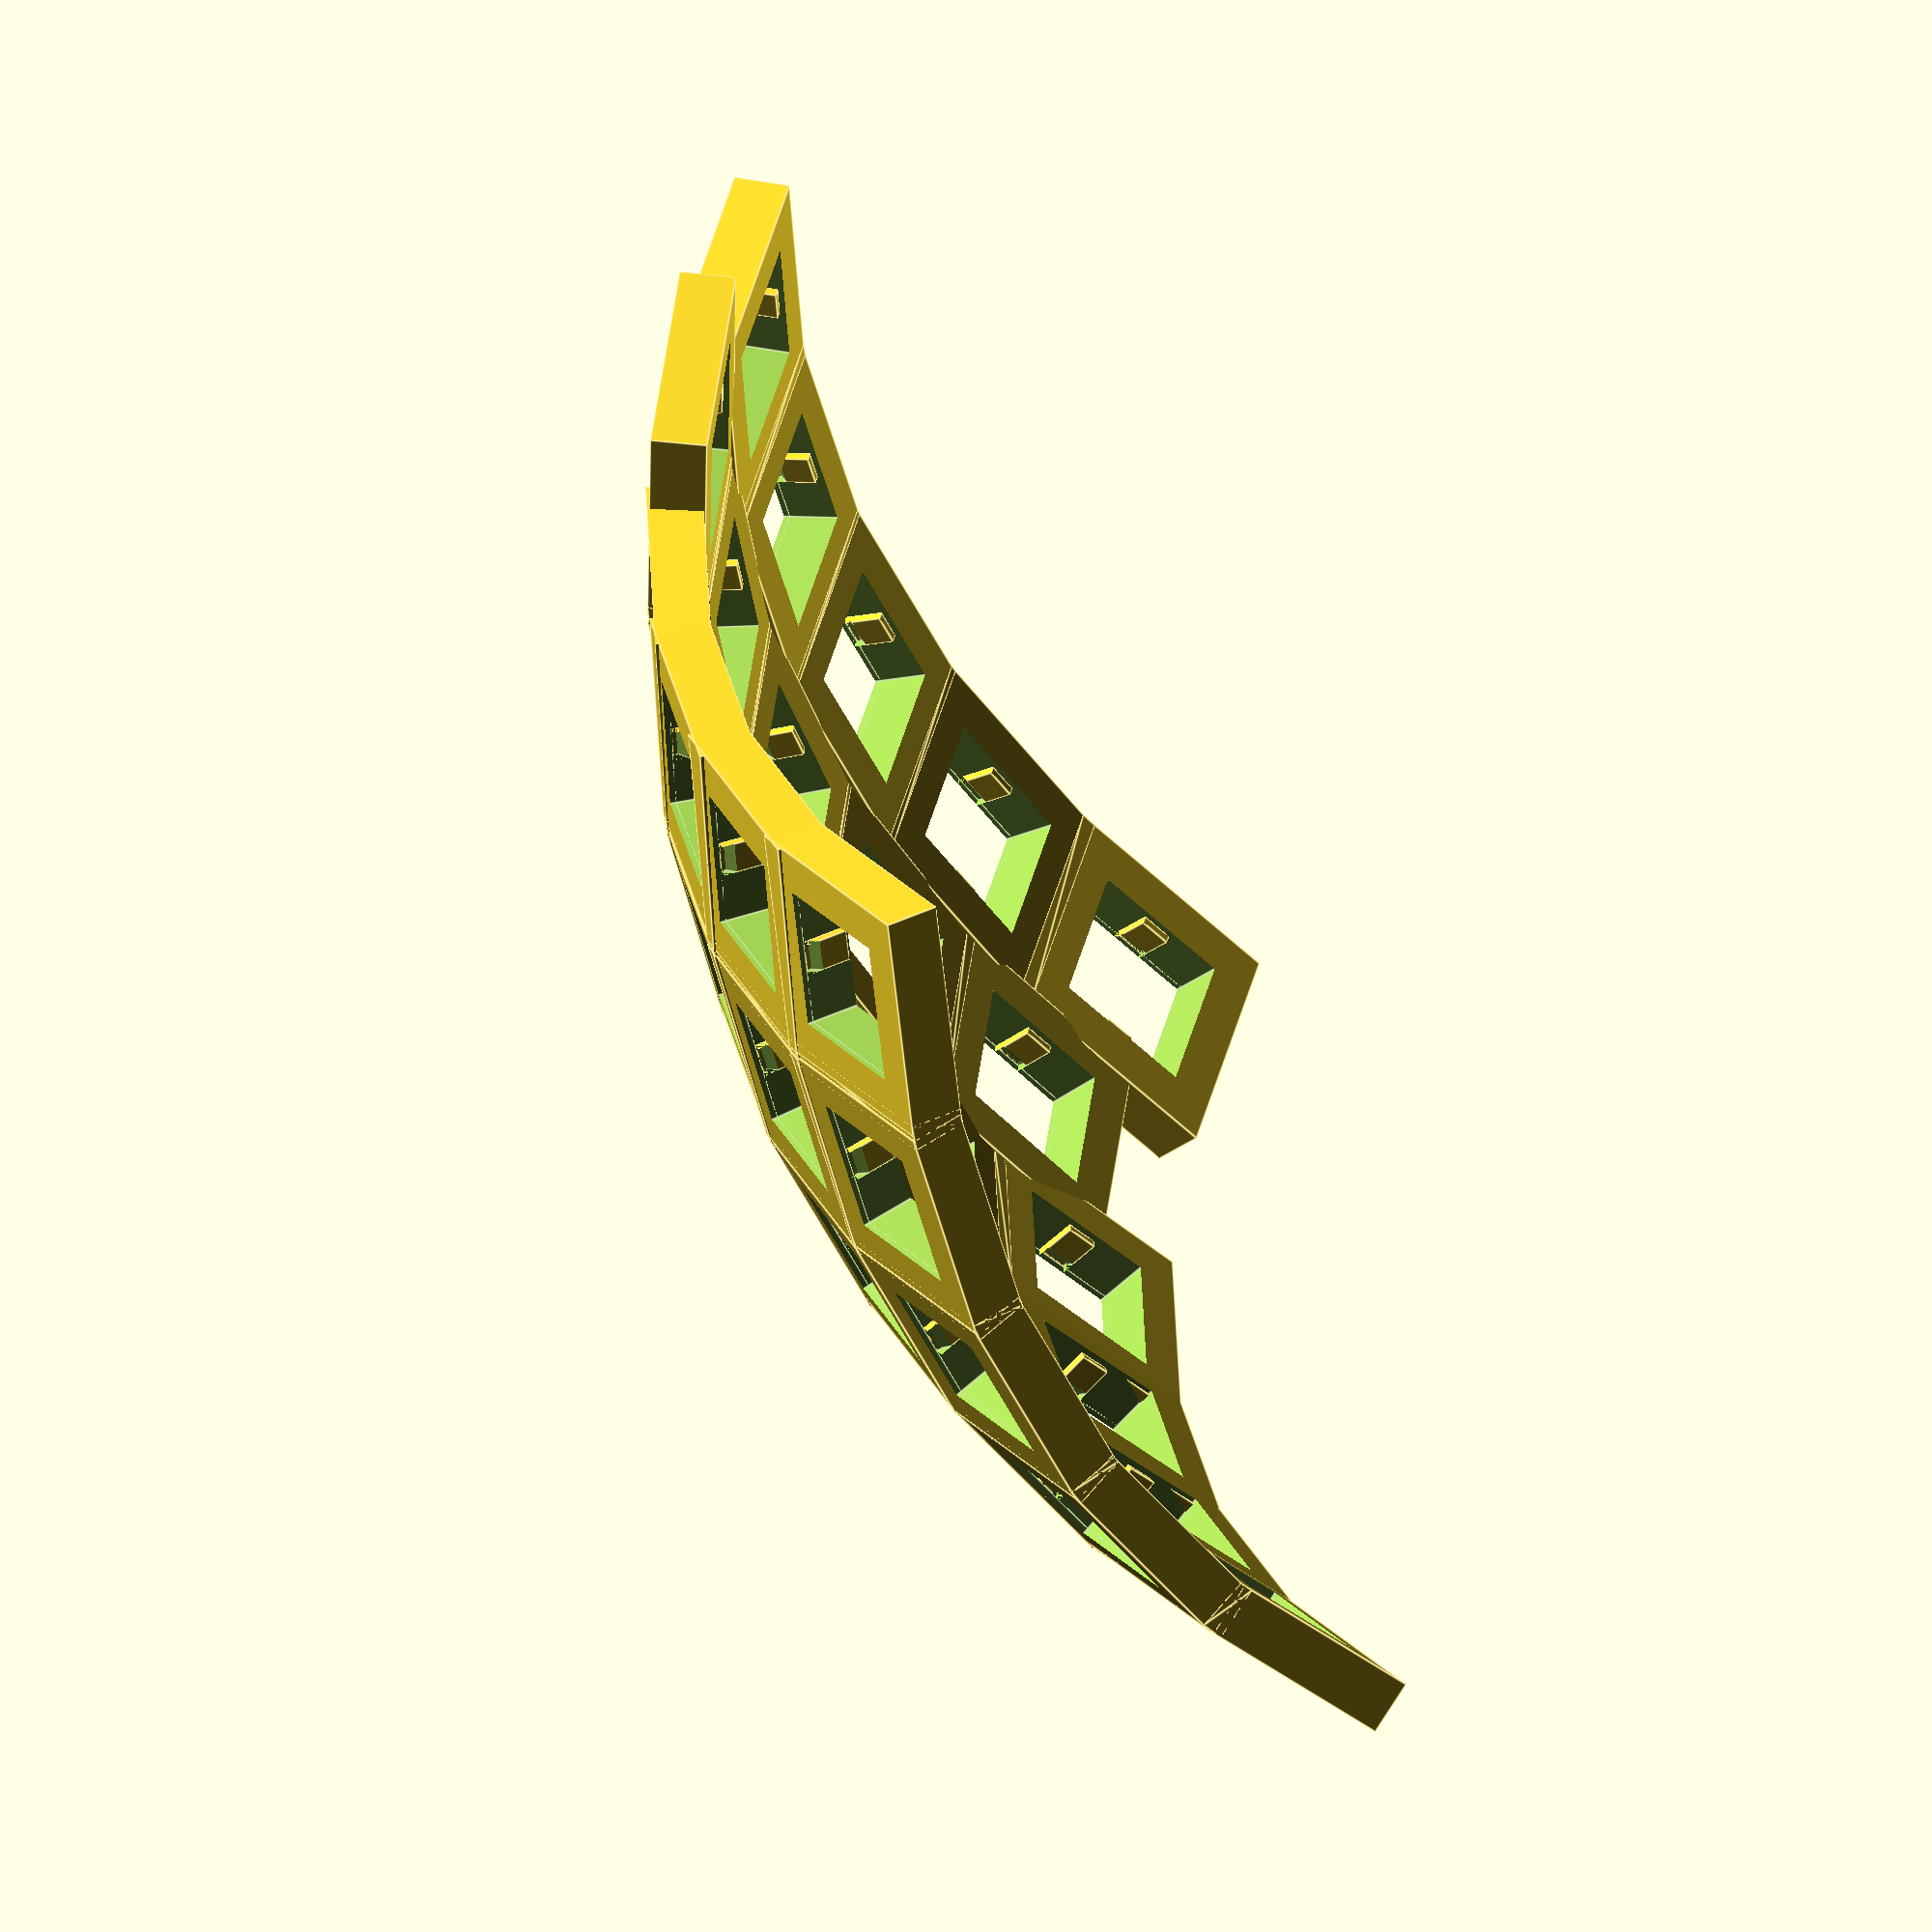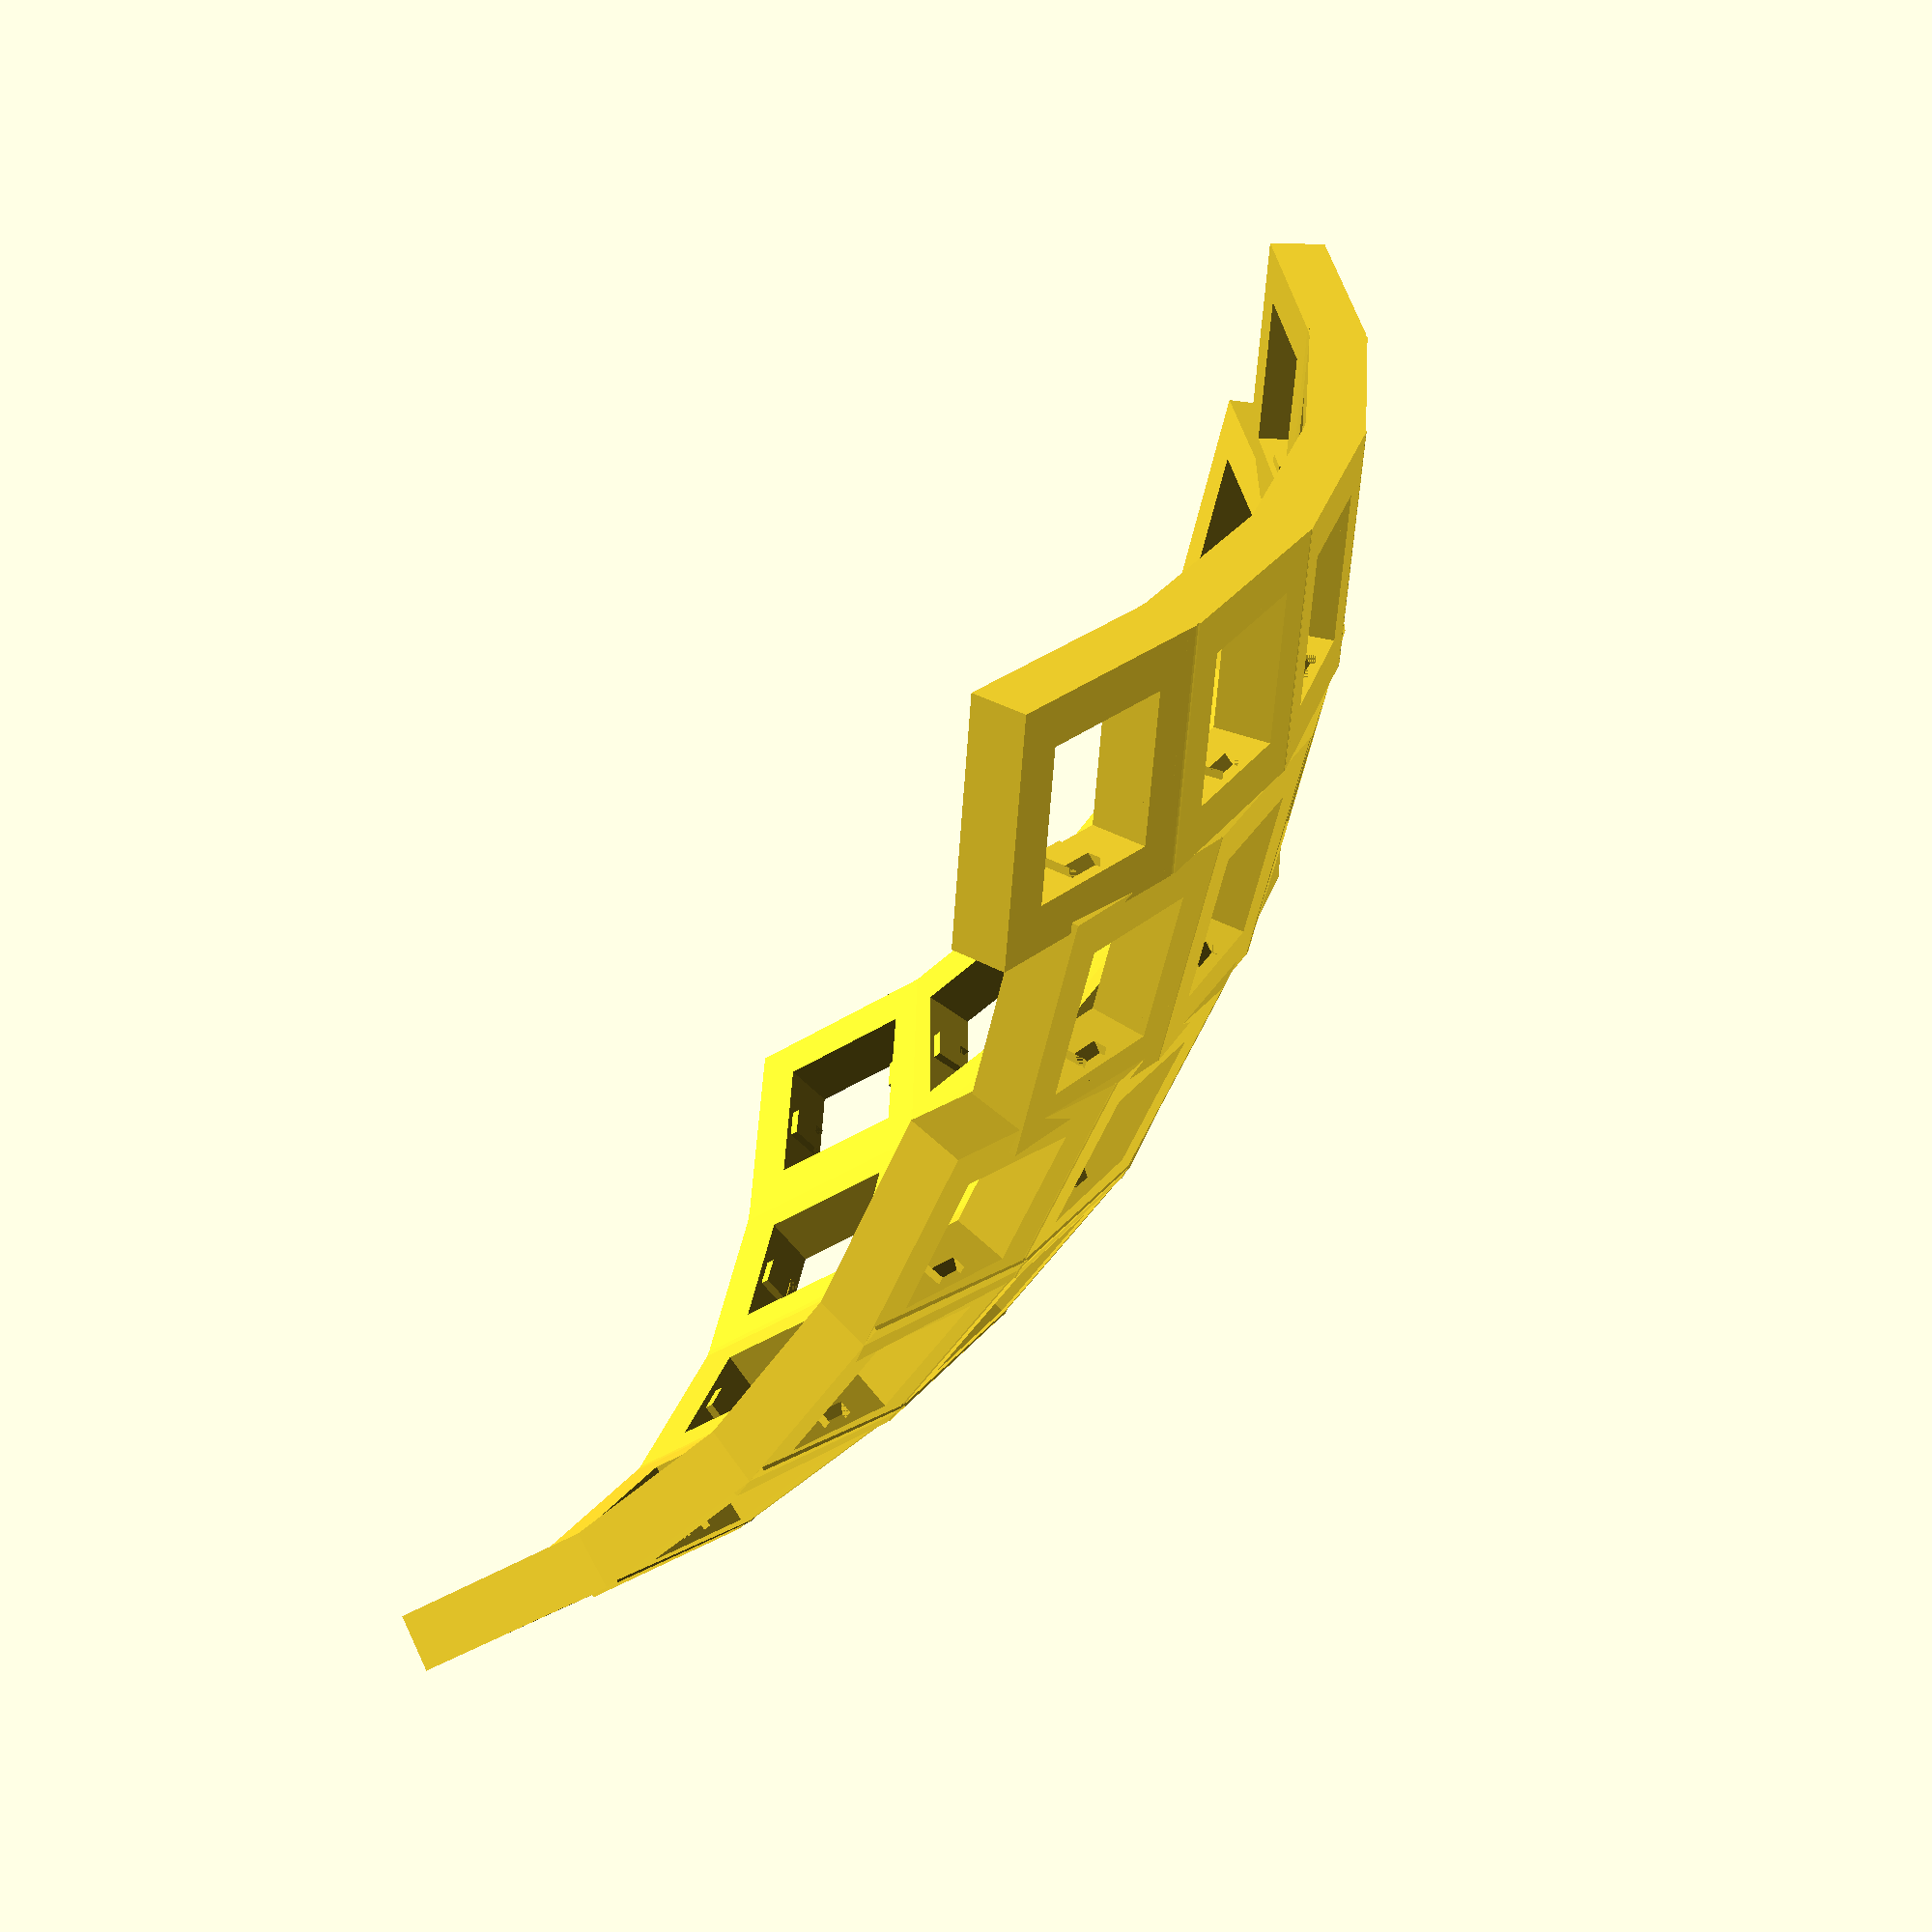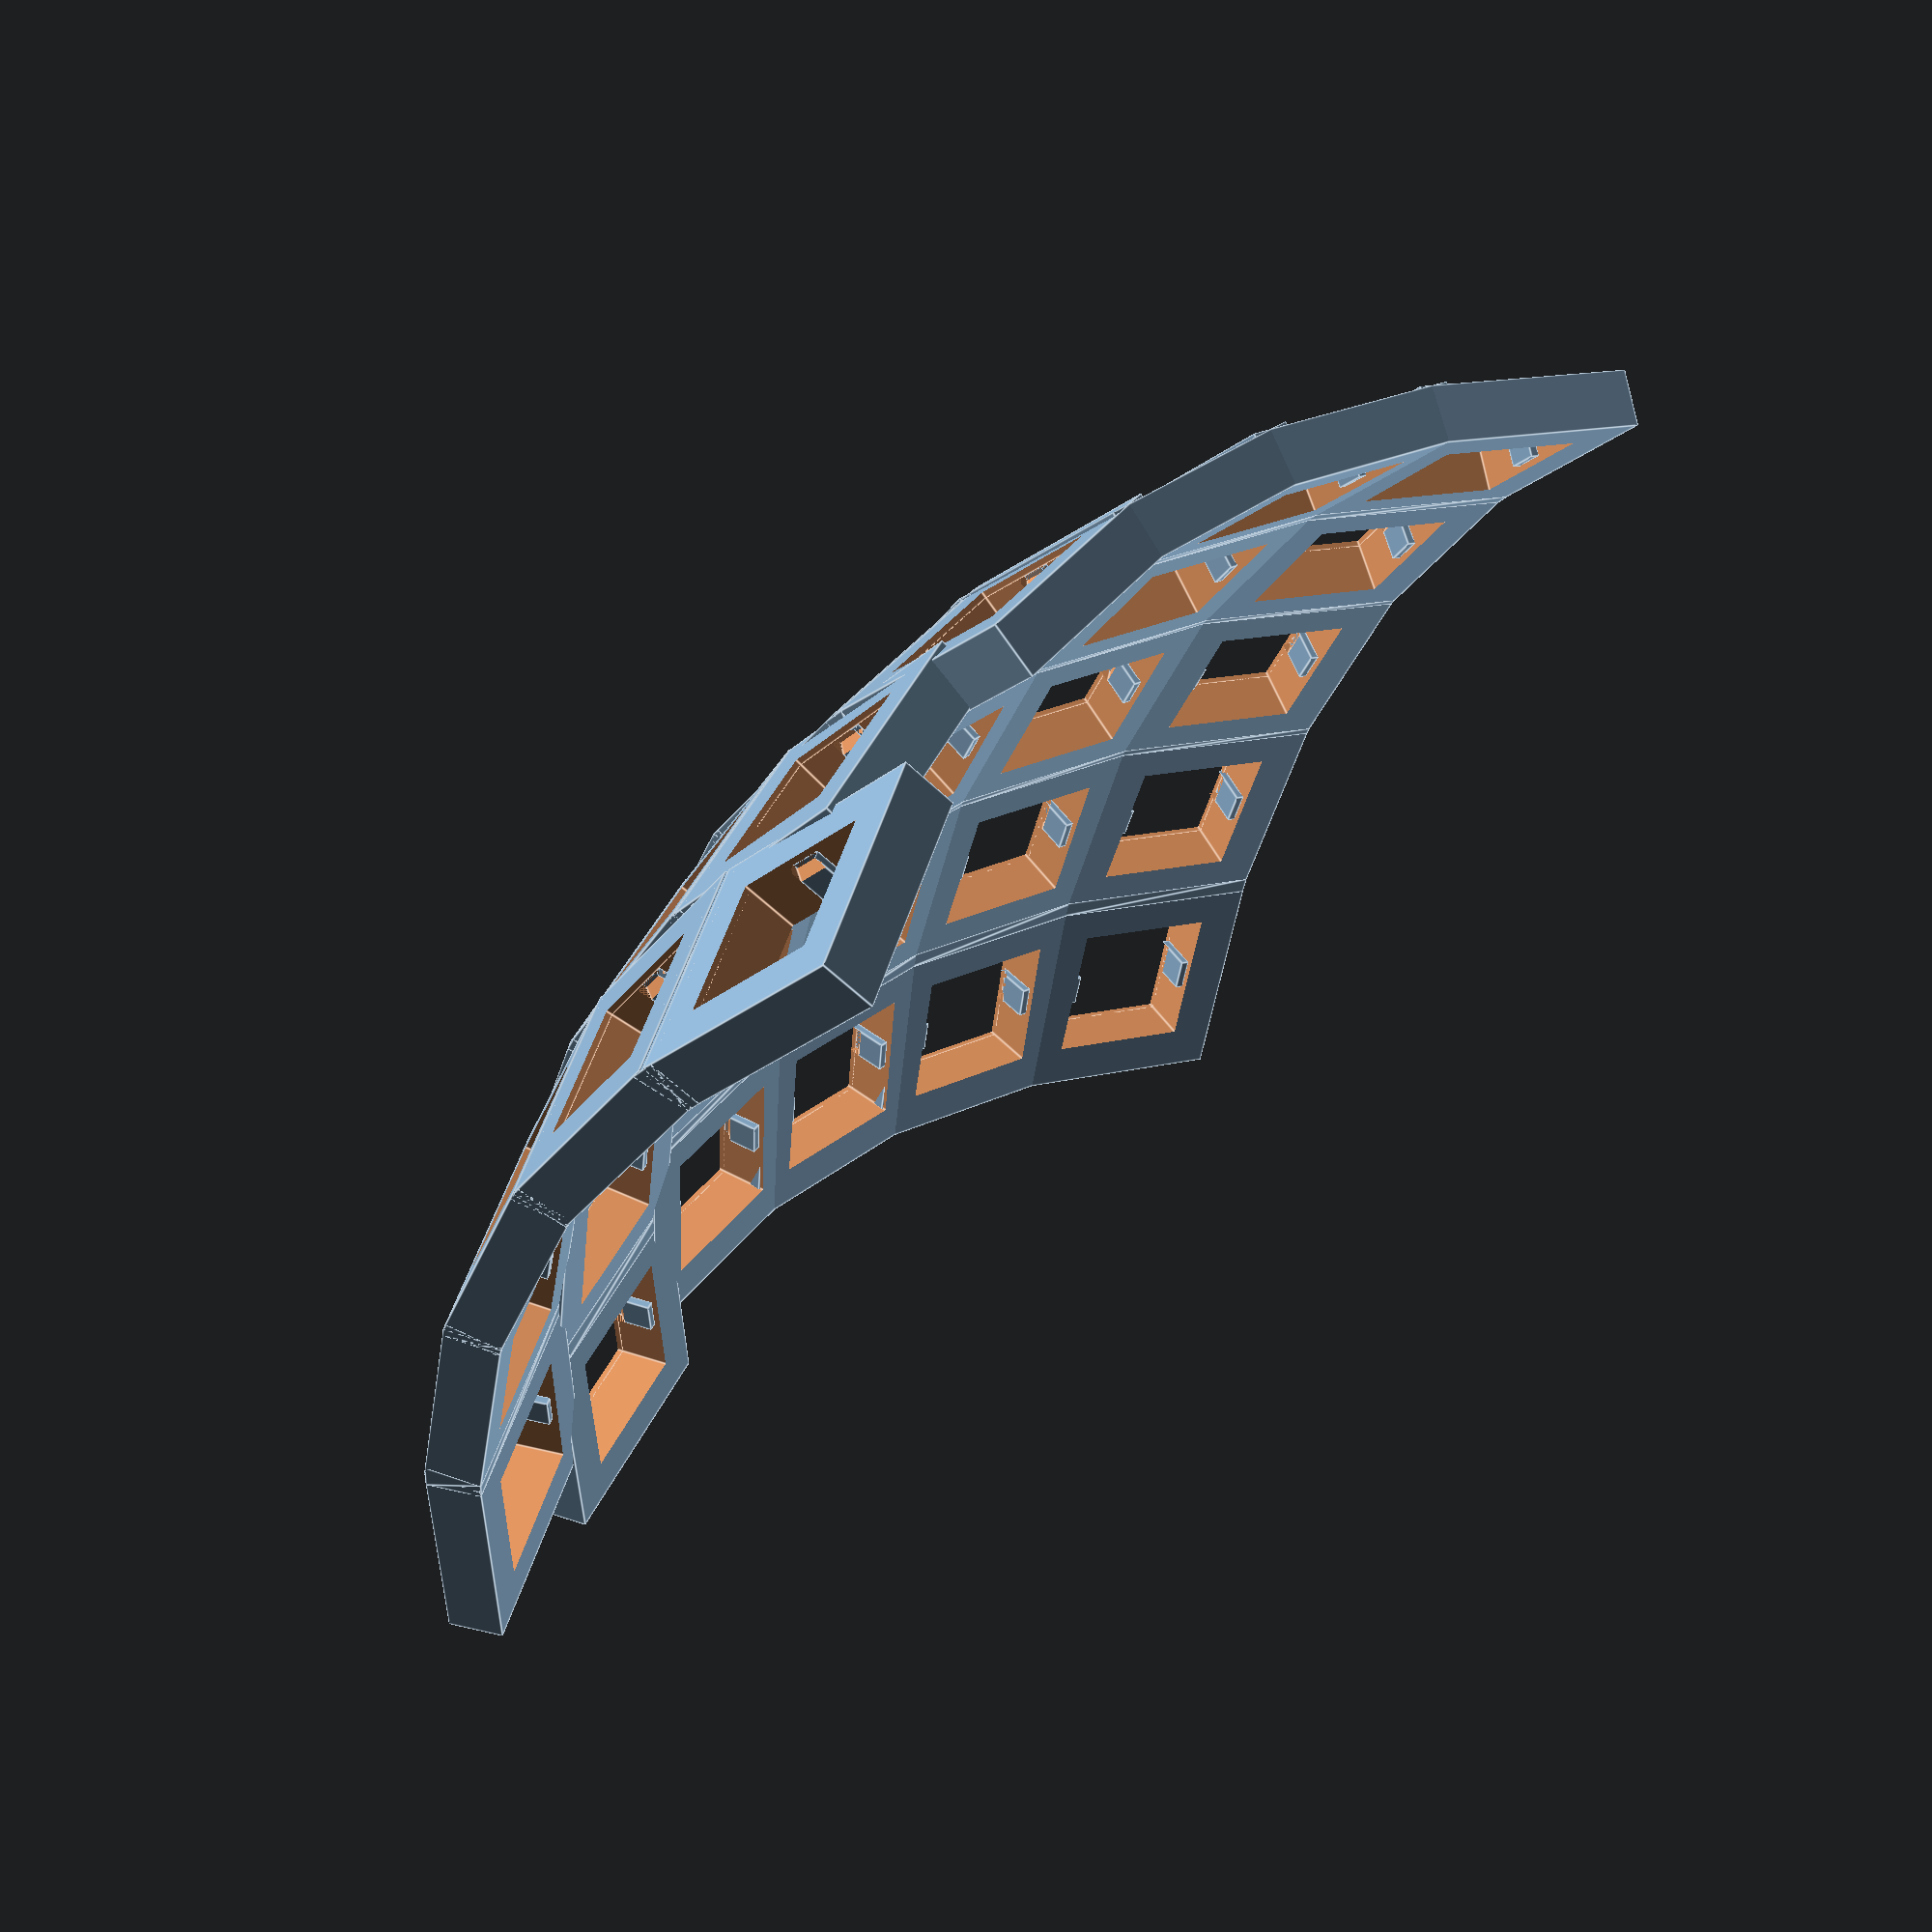
<openscad>
rotate (a=20.0, v=[1, 0, 0]) {
  union () {
    translate ([0, -57, 3249/200]) {
      rotate ([-29.683140179123296,0.0,0.0]) {
        union () {
          translate ([40, 0, 8]) {
            rotate ([0.0,-21.80140948635181,0.0]) {
              union () {
                difference () {
                  cube ([21, 21, 4.9], center=true);
                  cube ([13, 13, 10], center=true);
                  translate ([0, 0, -3.9]) {
                    cube ([13, 13, 4], center=true);
                  }
                }
                translate ([0, -6.125, 0]) {
                  rotate (a=90.0, v=[0, 0, 1]) {
                    rotate (a=180.0, v=[0, 0, 1]) {
                      rotate (a=180.0, v=[0, 1, 0]) {
                        difference () {
                          cube ([0.75, 2.9, 3.85], center=true);
                          translate ([0, 0, 3.85]) {
                            rotate (a=45.0, v=[0, 1, 0]) {
                              cube ([7.5, 2.9, 3.85], center=true);
                            }
                          }
                        }
                      }
                    }
                  }
                }
                translate ([0, 6.125, 0]) {
                  rotate (a=90.0, v=[0, 0, 1]) {
                    rotate (a=180.0, v=[0, 1, 0]) {
                      difference () {
                        cube ([0.75, 2.9, 3.85], center=true);
                        translate ([0, 0, 3.85]) {
                          rotate (a=45.0, v=[0, 1, 0]) {
                            cube ([7.5, 2.9, 3.85], center=true);
                          }
                        }
                      }
                    }
                  }
                }
              }
            }
          }
        }
        union () {
          translate ([20, 0, 2]) {
            rotate ([0.0,-11.309932474020213,0.0]) {
              union () {
                difference () {
                  cube ([21, 21, 4.9], center=true);
                  cube ([13, 13, 10], center=true);
                  translate ([0, 0, -3.9]) {
                    cube ([13, 13, 4], center=true);
                  }
                }
                translate ([0, -6.125, 0]) {
                  rotate (a=90.0, v=[0, 0, 1]) {
                    rotate (a=180.0, v=[0, 0, 1]) {
                      rotate (a=180.0, v=[0, 1, 0]) {
                        difference () {
                          cube ([0.75, 2.9, 3.85], center=true);
                          translate ([0, 0, 3.85]) {
                            rotate (a=45.0, v=[0, 1, 0]) {
                              cube ([7.5, 2.9, 3.85], center=true);
                            }
                          }
                        }
                      }
                    }
                  }
                }
                translate ([0, 6.125, 0]) {
                  rotate (a=90.0, v=[0, 0, 1]) {
                    rotate (a=180.0, v=[0, 1, 0]) {
                      difference () {
                        cube ([0.75, 2.9, 3.85], center=true);
                        translate ([0, 0, 3.85]) {
                          rotate (a=45.0, v=[0, 1, 0]) {
                            cube ([7.5, 2.9, 3.85], center=true);
                          }
                        }
                      }
                    }
                  }
                }
              }
            }
          }
          hull () {
            translate ([20, 0, 2]) {
              rotate ([0.0,-11.309932474020213,0.0]) {
                intersection () {
                  translate ([19/2, 0, 0]) {
                    cube ([0.01, 10000, 10000], center=true);
                  }
                  union () {
                    difference () {
                      cube ([21, 21, 4.9], center=true);
                      cube ([13, 13, 10], center=true);
                      translate ([0, 0, -3.9]) {
                        cube ([13, 13, 4], center=true);
                      }
                    }
                    translate ([0, -6.125, 0]) {
                      rotate (a=90.0, v=[0, 0, 1]) {
                        rotate (a=180.0, v=[0, 0, 1]) {
                          rotate (a=180.0, v=[0, 1, 0]) {
                            difference () {
                              cube ([0.75, 2.9, 3.85], center=true);
                              translate ([0, 0, 3.85]) {
                                rotate (a=45.0, v=[0, 1, 0]) {
                                  cube ([7.5, 2.9, 3.85], center=true);
                                }
                              }
                            }
                          }
                        }
                      }
                    }
                    translate ([0, 6.125, 0]) {
                      rotate (a=90.0, v=[0, 0, 1]) {
                        rotate (a=180.0, v=[0, 1, 0]) {
                          difference () {
                            cube ([0.75, 2.9, 3.85], center=true);
                            translate ([0, 0, 3.85]) {
                              rotate (a=45.0, v=[0, 1, 0]) {
                                cube ([7.5, 2.9, 3.85], center=true);
                              }
                            }
                          }
                        }
                      }
                    }
                  }
                }
              }
            }
            translate ([40, 0, 8]) {
              rotate ([0.0,-21.80140948635181,0.0]) {
                intersection () {
                  translate ([-19/2, 0, 0]) {
                    cube ([0.01, 10000, 10000], center=true);
                  }
                  union () {
                    difference () {
                      cube ([21, 21, 4.9], center=true);
                      cube ([13, 13, 10], center=true);
                      translate ([0, 0, -3.9]) {
                        cube ([13, 13, 4], center=true);
                      }
                    }
                    translate ([0, -6.125, 0]) {
                      rotate (a=90.0, v=[0, 0, 1]) {
                        rotate (a=180.0, v=[0, 0, 1]) {
                          rotate (a=180.0, v=[0, 1, 0]) {
                            difference () {
                              cube ([0.75, 2.9, 3.85], center=true);
                              translate ([0, 0, 3.85]) {
                                rotate (a=45.0, v=[0, 1, 0]) {
                                  cube ([7.5, 2.9, 3.85], center=true);
                                }
                              }
                            }
                          }
                        }
                      }
                    }
                    translate ([0, 6.125, 0]) {
                      rotate (a=90.0, v=[0, 0, 1]) {
                        rotate (a=180.0, v=[0, 1, 0]) {
                          difference () {
                            cube ([0.75, 2.9, 3.85], center=true);
                            translate ([0, 0, 3.85]) {
                              rotate (a=45.0, v=[0, 1, 0]) {
                                cube ([7.5, 2.9, 3.85], center=true);
                              }
                            }
                          }
                        }
                      }
                    }
                  }
                }
              }
            }
          }
        }
        union () {
          translate ([0, 0, 0]) {
            rotate ([0.0,0.0,0.0]) {
              union () {
                difference () {
                  cube ([21, 21, 4.9], center=true);
                  cube ([13, 13, 10], center=true);
                  translate ([0, 0, -3.9]) {
                    cube ([13, 13, 4], center=true);
                  }
                }
                translate ([0, -6.125, 0]) {
                  rotate (a=90.0, v=[0, 0, 1]) {
                    rotate (a=180.0, v=[0, 0, 1]) {
                      rotate (a=180.0, v=[0, 1, 0]) {
                        difference () {
                          cube ([0.75, 2.9, 3.85], center=true);
                          translate ([0, 0, 3.85]) {
                            rotate (a=45.0, v=[0, 1, 0]) {
                              cube ([7.5, 2.9, 3.85], center=true);
                            }
                          }
                        }
                      }
                    }
                  }
                }
                translate ([0, 6.125, 0]) {
                  rotate (a=90.0, v=[0, 0, 1]) {
                    rotate (a=180.0, v=[0, 1, 0]) {
                      difference () {
                        cube ([0.75, 2.9, 3.85], center=true);
                        translate ([0, 0, 3.85]) {
                          rotate (a=45.0, v=[0, 1, 0]) {
                            cube ([7.5, 2.9, 3.85], center=true);
                          }
                        }
                      }
                    }
                  }
                }
              }
            }
          }
          hull () {
            translate ([0, 0, 0]) {
              rotate ([0.0,0.0,0.0]) {
                intersection () {
                  translate ([19/2, 0, 0]) {
                    cube ([0.01, 10000, 10000], center=true);
                  }
                  union () {
                    difference () {
                      cube ([21, 21, 4.9], center=true);
                      cube ([13, 13, 10], center=true);
                      translate ([0, 0, -3.9]) {
                        cube ([13, 13, 4], center=true);
                      }
                    }
                    translate ([0, -6.125, 0]) {
                      rotate (a=90.0, v=[0, 0, 1]) {
                        rotate (a=180.0, v=[0, 0, 1]) {
                          rotate (a=180.0, v=[0, 1, 0]) {
                            difference () {
                              cube ([0.75, 2.9, 3.85], center=true);
                              translate ([0, 0, 3.85]) {
                                rotate (a=45.0, v=[0, 1, 0]) {
                                  cube ([7.5, 2.9, 3.85], center=true);
                                }
                              }
                            }
                          }
                        }
                      }
                    }
                    translate ([0, 6.125, 0]) {
                      rotate (a=90.0, v=[0, 0, 1]) {
                        rotate (a=180.0, v=[0, 1, 0]) {
                          difference () {
                            cube ([0.75, 2.9, 3.85], center=true);
                            translate ([0, 0, 3.85]) {
                              rotate (a=45.0, v=[0, 1, 0]) {
                                cube ([7.5, 2.9, 3.85], center=true);
                              }
                            }
                          }
                        }
                      }
                    }
                  }
                }
              }
            }
            translate ([20, 0, 2]) {
              rotate ([0.0,-11.309932474020213,0.0]) {
                intersection () {
                  translate ([-19/2, 0, 0]) {
                    cube ([0.01, 10000, 10000], center=true);
                  }
                  union () {
                    difference () {
                      cube ([21, 21, 4.9], center=true);
                      cube ([13, 13, 10], center=true);
                      translate ([0, 0, -3.9]) {
                        cube ([13, 13, 4], center=true);
                      }
                    }
                    translate ([0, -6.125, 0]) {
                      rotate (a=90.0, v=[0, 0, 1]) {
                        rotate (a=180.0, v=[0, 0, 1]) {
                          rotate (a=180.0, v=[0, 1, 0]) {
                            difference () {
                              cube ([0.75, 2.9, 3.85], center=true);
                              translate ([0, 0, 3.85]) {
                                rotate (a=45.0, v=[0, 1, 0]) {
                                  cube ([7.5, 2.9, 3.85], center=true);
                                }
                              }
                            }
                          }
                        }
                      }
                    }
                    translate ([0, 6.125, 0]) {
                      rotate (a=90.0, v=[0, 0, 1]) {
                        rotate (a=180.0, v=[0, 1, 0]) {
                          difference () {
                            cube ([0.75, 2.9, 3.85], center=true);
                            translate ([0, 0, 3.85]) {
                              rotate (a=45.0, v=[0, 1, 0]) {
                                cube ([7.5, 2.9, 3.85], center=true);
                              }
                            }
                          }
                        }
                      }
                    }
                  }
                }
              }
            }
          }
        }
        union () {
          translate ([-20, 0, 2]) {
            rotate ([0.0,11.309932474020213,0.0]) {
              union () {
                difference () {
                  cube ([21, 21, 4.9], center=true);
                  cube ([13, 13, 10], center=true);
                  translate ([0, 0, -3.9]) {
                    cube ([13, 13, 4], center=true);
                  }
                }
                translate ([0, -6.125, 0]) {
                  rotate (a=90.0, v=[0, 0, 1]) {
                    rotate (a=180.0, v=[0, 0, 1]) {
                      rotate (a=180.0, v=[0, 1, 0]) {
                        difference () {
                          cube ([0.75, 2.9, 3.85], center=true);
                          translate ([0, 0, 3.85]) {
                            rotate (a=45.0, v=[0, 1, 0]) {
                              cube ([7.5, 2.9, 3.85], center=true);
                            }
                          }
                        }
                      }
                    }
                  }
                }
                translate ([0, 6.125, 0]) {
                  rotate (a=90.0, v=[0, 0, 1]) {
                    rotate (a=180.0, v=[0, 1, 0]) {
                      difference () {
                        cube ([0.75, 2.9, 3.85], center=true);
                        translate ([0, 0, 3.85]) {
                          rotate (a=45.0, v=[0, 1, 0]) {
                            cube ([7.5, 2.9, 3.85], center=true);
                          }
                        }
                      }
                    }
                  }
                }
              }
            }
          }
          hull () {
            translate ([-20, 0, 2]) {
              rotate ([0.0,11.309932474020213,0.0]) {
                intersection () {
                  translate ([19/2, 0, 0]) {
                    cube ([0.01, 10000, 10000], center=true);
                  }
                  union () {
                    difference () {
                      cube ([21, 21, 4.9], center=true);
                      cube ([13, 13, 10], center=true);
                      translate ([0, 0, -3.9]) {
                        cube ([13, 13, 4], center=true);
                      }
                    }
                    translate ([0, -6.125, 0]) {
                      rotate (a=90.0, v=[0, 0, 1]) {
                        rotate (a=180.0, v=[0, 0, 1]) {
                          rotate (a=180.0, v=[0, 1, 0]) {
                            difference () {
                              cube ([0.75, 2.9, 3.85], center=true);
                              translate ([0, 0, 3.85]) {
                                rotate (a=45.0, v=[0, 1, 0]) {
                                  cube ([7.5, 2.9, 3.85], center=true);
                                }
                              }
                            }
                          }
                        }
                      }
                    }
                    translate ([0, 6.125, 0]) {
                      rotate (a=90.0, v=[0, 0, 1]) {
                        rotate (a=180.0, v=[0, 1, 0]) {
                          difference () {
                            cube ([0.75, 2.9, 3.85], center=true);
                            translate ([0, 0, 3.85]) {
                              rotate (a=45.0, v=[0, 1, 0]) {
                                cube ([7.5, 2.9, 3.85], center=true);
                              }
                            }
                          }
                        }
                      }
                    }
                  }
                }
              }
            }
            translate ([0, 0, 0]) {
              rotate ([0.0,0.0,0.0]) {
                intersection () {
                  translate ([-19/2, 0, 0]) {
                    cube ([0.01, 10000, 10000], center=true);
                  }
                  union () {
                    difference () {
                      cube ([21, 21, 4.9], center=true);
                      cube ([13, 13, 10], center=true);
                      translate ([0, 0, -3.9]) {
                        cube ([13, 13, 4], center=true);
                      }
                    }
                    translate ([0, -6.125, 0]) {
                      rotate (a=90.0, v=[0, 0, 1]) {
                        rotate (a=180.0, v=[0, 0, 1]) {
                          rotate (a=180.0, v=[0, 1, 0]) {
                            difference () {
                              cube ([0.75, 2.9, 3.85], center=true);
                              translate ([0, 0, 3.85]) {
                                rotate (a=45.0, v=[0, 1, 0]) {
                                  cube ([7.5, 2.9, 3.85], center=true);
                                }
                              }
                            }
                          }
                        }
                      }
                    }
                    translate ([0, 6.125, 0]) {
                      rotate (a=90.0, v=[0, 0, 1]) {
                        rotate (a=180.0, v=[0, 1, 0]) {
                          difference () {
                            cube ([0.75, 2.9, 3.85], center=true);
                            translate ([0, 0, 3.85]) {
                              rotate (a=45.0, v=[0, 1, 0]) {
                                cube ([7.5, 2.9, 3.85], center=true);
                              }
                            }
                          }
                        }
                      }
                    }
                  }
                }
              }
            }
          }
        }
        union () {
          translate ([-40, 0, 8]) {
            rotate ([0.0,21.80140948635181,0.0]) {
              union () {
                difference () {
                  cube ([21, 21, 4.9], center=true);
                  cube ([13, 13, 10], center=true);
                  translate ([0, 0, -3.9]) {
                    cube ([13, 13, 4], center=true);
                  }
                }
                translate ([0, -6.125, 0]) {
                  rotate (a=90.0, v=[0, 0, 1]) {
                    rotate (a=180.0, v=[0, 0, 1]) {
                      rotate (a=180.0, v=[0, 1, 0]) {
                        difference () {
                          cube ([0.75, 2.9, 3.85], center=true);
                          translate ([0, 0, 3.85]) {
                            rotate (a=45.0, v=[0, 1, 0]) {
                              cube ([7.5, 2.9, 3.85], center=true);
                            }
                          }
                        }
                      }
                    }
                  }
                }
                translate ([0, 6.125, 0]) {
                  rotate (a=90.0, v=[0, 0, 1]) {
                    rotate (a=180.0, v=[0, 1, 0]) {
                      difference () {
                        cube ([0.75, 2.9, 3.85], center=true);
                        translate ([0, 0, 3.85]) {
                          rotate (a=45.0, v=[0, 1, 0]) {
                            cube ([7.5, 2.9, 3.85], center=true);
                          }
                        }
                      }
                    }
                  }
                }
              }
            }
          }
          hull () {
            translate ([-40, 0, 8]) {
              rotate ([0.0,21.80140948635181,0.0]) {
                intersection () {
                  translate ([19/2, 0, 0]) {
                    cube ([0.01, 10000, 10000], center=true);
                  }
                  union () {
                    difference () {
                      cube ([21, 21, 4.9], center=true);
                      cube ([13, 13, 10], center=true);
                      translate ([0, 0, -3.9]) {
                        cube ([13, 13, 4], center=true);
                      }
                    }
                    translate ([0, -6.125, 0]) {
                      rotate (a=90.0, v=[0, 0, 1]) {
                        rotate (a=180.0, v=[0, 0, 1]) {
                          rotate (a=180.0, v=[0, 1, 0]) {
                            difference () {
                              cube ([0.75, 2.9, 3.85], center=true);
                              translate ([0, 0, 3.85]) {
                                rotate (a=45.0, v=[0, 1, 0]) {
                                  cube ([7.5, 2.9, 3.85], center=true);
                                }
                              }
                            }
                          }
                        }
                      }
                    }
                    translate ([0, 6.125, 0]) {
                      rotate (a=90.0, v=[0, 0, 1]) {
                        rotate (a=180.0, v=[0, 1, 0]) {
                          difference () {
                            cube ([0.75, 2.9, 3.85], center=true);
                            translate ([0, 0, 3.85]) {
                              rotate (a=45.0, v=[0, 1, 0]) {
                                cube ([7.5, 2.9, 3.85], center=true);
                              }
                            }
                          }
                        }
                      }
                    }
                  }
                }
              }
            }
            translate ([-20, 0, 2]) {
              rotate ([0.0,11.309932474020213,0.0]) {
                intersection () {
                  translate ([-19/2, 0, 0]) {
                    cube ([0.01, 10000, 10000], center=true);
                  }
                  union () {
                    difference () {
                      cube ([21, 21, 4.9], center=true);
                      cube ([13, 13, 10], center=true);
                      translate ([0, 0, -3.9]) {
                        cube ([13, 13, 4], center=true);
                      }
                    }
                    translate ([0, -6.125, 0]) {
                      rotate (a=90.0, v=[0, 0, 1]) {
                        rotate (a=180.0, v=[0, 0, 1]) {
                          rotate (a=180.0, v=[0, 1, 0]) {
                            difference () {
                              cube ([0.75, 2.9, 3.85], center=true);
                              translate ([0, 0, 3.85]) {
                                rotate (a=45.0, v=[0, 1, 0]) {
                                  cube ([7.5, 2.9, 3.85], center=true);
                                }
                              }
                            }
                          }
                        }
                      }
                    }
                    translate ([0, 6.125, 0]) {
                      rotate (a=90.0, v=[0, 0, 1]) {
                        rotate (a=180.0, v=[0, 1, 0]) {
                          difference () {
                            cube ([0.75, 2.9, 3.85], center=true);
                            translate ([0, 0, 3.85]) {
                              rotate (a=45.0, v=[0, 1, 0]) {
                                cube ([7.5, 2.9, 3.85], center=true);
                              }
                            }
                          }
                        }
                      }
                    }
                  }
                }
              }
            }
          }
        }
      }
    }
    translate ([0, -38, 361/50]) {
      rotate ([-20.80679101271123,0.0,0.0]) {
        union () {
          translate ([47.5, 0, 11.28125]) {
            rotate ([0.0,-25.407718108948472,0.0]) {
              union () {
                difference () {
                  cube ([21, 21, 4.9], center=true);
                  cube ([13, 13, 10], center=true);
                  translate ([0, 0, -3.9]) {
                    cube ([13, 13, 4], center=true);
                  }
                }
                translate ([0, -6.125, 0]) {
                  rotate (a=90.0, v=[0, 0, 1]) {
                    rotate (a=180.0, v=[0, 0, 1]) {
                      rotate (a=180.0, v=[0, 1, 0]) {
                        difference () {
                          cube ([0.75, 2.9, 3.85], center=true);
                          translate ([0, 0, 3.85]) {
                            rotate (a=45.0, v=[0, 1, 0]) {
                              cube ([7.5, 2.9, 3.85], center=true);
                            }
                          }
                        }
                      }
                    }
                  }
                }
                translate ([0, 6.125, 0]) {
                  rotate (a=90.0, v=[0, 0, 1]) {
                    rotate (a=180.0, v=[0, 1, 0]) {
                      difference () {
                        cube ([0.75, 2.9, 3.85], center=true);
                        translate ([0, 0, 3.85]) {
                          rotate (a=45.0, v=[0, 1, 0]) {
                            cube ([7.5, 2.9, 3.85], center=true);
                          }
                        }
                      }
                    }
                  }
                }
              }
            }
          }
        }
        union () {
          translate ([27.5, 0, 3.78125]) {
            rotate ([0.0,-15.376251248826192,0.0]) {
              union () {
                difference () {
                  cube ([21, 21, 4.9], center=true);
                  cube ([13, 13, 10], center=true);
                  translate ([0, 0, -3.9]) {
                    cube ([13, 13, 4], center=true);
                  }
                }
                translate ([0, -6.125, 0]) {
                  rotate (a=90.0, v=[0, 0, 1]) {
                    rotate (a=180.0, v=[0, 0, 1]) {
                      rotate (a=180.0, v=[0, 1, 0]) {
                        difference () {
                          cube ([0.75, 2.9, 3.85], center=true);
                          translate ([0, 0, 3.85]) {
                            rotate (a=45.0, v=[0, 1, 0]) {
                              cube ([7.5, 2.9, 3.85], center=true);
                            }
                          }
                        }
                      }
                    }
                  }
                }
                translate ([0, 6.125, 0]) {
                  rotate (a=90.0, v=[0, 0, 1]) {
                    rotate (a=180.0, v=[0, 1, 0]) {
                      difference () {
                        cube ([0.75, 2.9, 3.85], center=true);
                        translate ([0, 0, 3.85]) {
                          rotate (a=45.0, v=[0, 1, 0]) {
                            cube ([7.5, 2.9, 3.85], center=true);
                          }
                        }
                      }
                    }
                  }
                }
              }
            }
          }
          hull () {
            translate ([27.5, 0, 3.78125]) {
              rotate ([0.0,-15.376251248826192,0.0]) {
                intersection () {
                  translate ([19/2, 0, 0]) {
                    cube ([0.01, 10000, 10000], center=true);
                  }
                  union () {
                    difference () {
                      cube ([21, 21, 4.9], center=true);
                      cube ([13, 13, 10], center=true);
                      translate ([0, 0, -3.9]) {
                        cube ([13, 13, 4], center=true);
                      }
                    }
                    translate ([0, -6.125, 0]) {
                      rotate (a=90.0, v=[0, 0, 1]) {
                        rotate (a=180.0, v=[0, 0, 1]) {
                          rotate (a=180.0, v=[0, 1, 0]) {
                            difference () {
                              cube ([0.75, 2.9, 3.85], center=true);
                              translate ([0, 0, 3.85]) {
                                rotate (a=45.0, v=[0, 1, 0]) {
                                  cube ([7.5, 2.9, 3.85], center=true);
                                }
                              }
                            }
                          }
                        }
                      }
                    }
                    translate ([0, 6.125, 0]) {
                      rotate (a=90.0, v=[0, 0, 1]) {
                        rotate (a=180.0, v=[0, 1, 0]) {
                          difference () {
                            cube ([0.75, 2.9, 3.85], center=true);
                            translate ([0, 0, 3.85]) {
                              rotate (a=45.0, v=[0, 1, 0]) {
                                cube ([7.5, 2.9, 3.85], center=true);
                              }
                            }
                          }
                        }
                      }
                    }
                  }
                }
              }
            }
            translate ([47.5, 0, 11.28125]) {
              rotate ([0.0,-25.407718108948472,0.0]) {
                intersection () {
                  translate ([-19/2, 0, 0]) {
                    cube ([0.01, 10000, 10000], center=true);
                  }
                  union () {
                    difference () {
                      cube ([21, 21, 4.9], center=true);
                      cube ([13, 13, 10], center=true);
                      translate ([0, 0, -3.9]) {
                        cube ([13, 13, 4], center=true);
                      }
                    }
                    translate ([0, -6.125, 0]) {
                      rotate (a=90.0, v=[0, 0, 1]) {
                        rotate (a=180.0, v=[0, 0, 1]) {
                          rotate (a=180.0, v=[0, 1, 0]) {
                            difference () {
                              cube ([0.75, 2.9, 3.85], center=true);
                              translate ([0, 0, 3.85]) {
                                rotate (a=45.0, v=[0, 1, 0]) {
                                  cube ([7.5, 2.9, 3.85], center=true);
                                }
                              }
                            }
                          }
                        }
                      }
                    }
                    translate ([0, 6.125, 0]) {
                      rotate (a=90.0, v=[0, 0, 1]) {
                        rotate (a=180.0, v=[0, 1, 0]) {
                          difference () {
                            cube ([0.75, 2.9, 3.85], center=true);
                            translate ([0, 0, 3.85]) {
                              rotate (a=45.0, v=[0, 1, 0]) {
                                cube ([7.5, 2.9, 3.85], center=true);
                              }
                            }
                          }
                        }
                      }
                    }
                  }
                }
              }
            }
          }
        }
        union () {
          translate ([7.5, 0, 0.28125]) {
            rotate ([0.0,-4.289153328819018,0.0]) {
              union () {
                difference () {
                  cube ([21, 21, 4.9], center=true);
                  cube ([13, 13, 10], center=true);
                  translate ([0, 0, -3.9]) {
                    cube ([13, 13, 4], center=true);
                  }
                }
                translate ([0, -6.125, 0]) {
                  rotate (a=90.0, v=[0, 0, 1]) {
                    rotate (a=180.0, v=[0, 0, 1]) {
                      rotate (a=180.0, v=[0, 1, 0]) {
                        difference () {
                          cube ([0.75, 2.9, 3.85], center=true);
                          translate ([0, 0, 3.85]) {
                            rotate (a=45.0, v=[0, 1, 0]) {
                              cube ([7.5, 2.9, 3.85], center=true);
                            }
                          }
                        }
                      }
                    }
                  }
                }
                translate ([0, 6.125, 0]) {
                  rotate (a=90.0, v=[0, 0, 1]) {
                    rotate (a=180.0, v=[0, 1, 0]) {
                      difference () {
                        cube ([0.75, 2.9, 3.85], center=true);
                        translate ([0, 0, 3.85]) {
                          rotate (a=45.0, v=[0, 1, 0]) {
                            cube ([7.5, 2.9, 3.85], center=true);
                          }
                        }
                      }
                    }
                  }
                }
              }
            }
          }
          hull () {
            translate ([7.5, 0, 0.28125]) {
              rotate ([0.0,-4.289153328819018,0.0]) {
                intersection () {
                  translate ([19/2, 0, 0]) {
                    cube ([0.01, 10000, 10000], center=true);
                  }
                  union () {
                    difference () {
                      cube ([21, 21, 4.9], center=true);
                      cube ([13, 13, 10], center=true);
                      translate ([0, 0, -3.9]) {
                        cube ([13, 13, 4], center=true);
                      }
                    }
                    translate ([0, -6.125, 0]) {
                      rotate (a=90.0, v=[0, 0, 1]) {
                        rotate (a=180.0, v=[0, 0, 1]) {
                          rotate (a=180.0, v=[0, 1, 0]) {
                            difference () {
                              cube ([0.75, 2.9, 3.85], center=true);
                              translate ([0, 0, 3.85]) {
                                rotate (a=45.0, v=[0, 1, 0]) {
                                  cube ([7.5, 2.9, 3.85], center=true);
                                }
                              }
                            }
                          }
                        }
                      }
                    }
                    translate ([0, 6.125, 0]) {
                      rotate (a=90.0, v=[0, 0, 1]) {
                        rotate (a=180.0, v=[0, 1, 0]) {
                          difference () {
                            cube ([0.75, 2.9, 3.85], center=true);
                            translate ([0, 0, 3.85]) {
                              rotate (a=45.0, v=[0, 1, 0]) {
                                cube ([7.5, 2.9, 3.85], center=true);
                              }
                            }
                          }
                        }
                      }
                    }
                  }
                }
              }
            }
            translate ([27.5, 0, 3.78125]) {
              rotate ([0.0,-15.376251248826192,0.0]) {
                intersection () {
                  translate ([-19/2, 0, 0]) {
                    cube ([0.01, 10000, 10000], center=true);
                  }
                  union () {
                    difference () {
                      cube ([21, 21, 4.9], center=true);
                      cube ([13, 13, 10], center=true);
                      translate ([0, 0, -3.9]) {
                        cube ([13, 13, 4], center=true);
                      }
                    }
                    translate ([0, -6.125, 0]) {
                      rotate (a=90.0, v=[0, 0, 1]) {
                        rotate (a=180.0, v=[0, 0, 1]) {
                          rotate (a=180.0, v=[0, 1, 0]) {
                            difference () {
                              cube ([0.75, 2.9, 3.85], center=true);
                              translate ([0, 0, 3.85]) {
                                rotate (a=45.0, v=[0, 1, 0]) {
                                  cube ([7.5, 2.9, 3.85], center=true);
                                }
                              }
                            }
                          }
                        }
                      }
                    }
                    translate ([0, 6.125, 0]) {
                      rotate (a=90.0, v=[0, 0, 1]) {
                        rotate (a=180.0, v=[0, 1, 0]) {
                          difference () {
                            cube ([0.75, 2.9, 3.85], center=true);
                            translate ([0, 0, 3.85]) {
                              rotate (a=45.0, v=[0, 1, 0]) {
                                cube ([7.5, 2.9, 3.85], center=true);
                              }
                            }
                          }
                        }
                      }
                    }
                  }
                }
              }
            }
          }
        }
        union () {
          translate ([-12.5, 0, 0.78125]) {
            rotate ([0.0,7.125016348901798,0.0]) {
              union () {
                difference () {
                  cube ([21, 21, 4.9], center=true);
                  cube ([13, 13, 10], center=true);
                  translate ([0, 0, -3.9]) {
                    cube ([13, 13, 4], center=true);
                  }
                }
                translate ([0, -6.125, 0]) {
                  rotate (a=90.0, v=[0, 0, 1]) {
                    rotate (a=180.0, v=[0, 0, 1]) {
                      rotate (a=180.0, v=[0, 1, 0]) {
                        difference () {
                          cube ([0.75, 2.9, 3.85], center=true);
                          translate ([0, 0, 3.85]) {
                            rotate (a=45.0, v=[0, 1, 0]) {
                              cube ([7.5, 2.9, 3.85], center=true);
                            }
                          }
                        }
                      }
                    }
                  }
                }
                translate ([0, 6.125, 0]) {
                  rotate (a=90.0, v=[0, 0, 1]) {
                    rotate (a=180.0, v=[0, 1, 0]) {
                      difference () {
                        cube ([0.75, 2.9, 3.85], center=true);
                        translate ([0, 0, 3.85]) {
                          rotate (a=45.0, v=[0, 1, 0]) {
                            cube ([7.5, 2.9, 3.85], center=true);
                          }
                        }
                      }
                    }
                  }
                }
              }
            }
          }
          hull () {
            translate ([-12.5, 0, 0.78125]) {
              rotate ([0.0,7.125016348901798,0.0]) {
                intersection () {
                  translate ([19/2, 0, 0]) {
                    cube ([0.01, 10000, 10000], center=true);
                  }
                  union () {
                    difference () {
                      cube ([21, 21, 4.9], center=true);
                      cube ([13, 13, 10], center=true);
                      translate ([0, 0, -3.9]) {
                        cube ([13, 13, 4], center=true);
                      }
                    }
                    translate ([0, -6.125, 0]) {
                      rotate (a=90.0, v=[0, 0, 1]) {
                        rotate (a=180.0, v=[0, 0, 1]) {
                          rotate (a=180.0, v=[0, 1, 0]) {
                            difference () {
                              cube ([0.75, 2.9, 3.85], center=true);
                              translate ([0, 0, 3.85]) {
                                rotate (a=45.0, v=[0, 1, 0]) {
                                  cube ([7.5, 2.9, 3.85], center=true);
                                }
                              }
                            }
                          }
                        }
                      }
                    }
                    translate ([0, 6.125, 0]) {
                      rotate (a=90.0, v=[0, 0, 1]) {
                        rotate (a=180.0, v=[0, 1, 0]) {
                          difference () {
                            cube ([0.75, 2.9, 3.85], center=true);
                            translate ([0, 0, 3.85]) {
                              rotate (a=45.0, v=[0, 1, 0]) {
                                cube ([7.5, 2.9, 3.85], center=true);
                              }
                            }
                          }
                        }
                      }
                    }
                  }
                }
              }
            }
            translate ([7.5, 0, 0.28125]) {
              rotate ([0.0,-4.289153328819018,0.0]) {
                intersection () {
                  translate ([-19/2, 0, 0]) {
                    cube ([0.01, 10000, 10000], center=true);
                  }
                  union () {
                    difference () {
                      cube ([21, 21, 4.9], center=true);
                      cube ([13, 13, 10], center=true);
                      translate ([0, 0, -3.9]) {
                        cube ([13, 13, 4], center=true);
                      }
                    }
                    translate ([0, -6.125, 0]) {
                      rotate (a=90.0, v=[0, 0, 1]) {
                        rotate (a=180.0, v=[0, 0, 1]) {
                          rotate (a=180.0, v=[0, 1, 0]) {
                            difference () {
                              cube ([0.75, 2.9, 3.85], center=true);
                              translate ([0, 0, 3.85]) {
                                rotate (a=45.0, v=[0, 1, 0]) {
                                  cube ([7.5, 2.9, 3.85], center=true);
                                }
                              }
                            }
                          }
                        }
                      }
                    }
                    translate ([0, 6.125, 0]) {
                      rotate (a=90.0, v=[0, 0, 1]) {
                        rotate (a=180.0, v=[0, 1, 0]) {
                          difference () {
                            cube ([0.75, 2.9, 3.85], center=true);
                            translate ([0, 0, 3.85]) {
                              rotate (a=45.0, v=[0, 1, 0]) {
                                cube ([7.5, 2.9, 3.85], center=true);
                              }
                            }
                          }
                        }
                      }
                    }
                  }
                }
              }
            }
          }
        }
        union () {
          translate ([-32.5, 0, 5.28125]) {
            rotate ([0.0,18.00416160591338,0.0]) {
              union () {
                difference () {
                  cube ([21, 21, 4.9], center=true);
                  cube ([13, 13, 10], center=true);
                  translate ([0, 0, -3.9]) {
                    cube ([13, 13, 4], center=true);
                  }
                }
                translate ([0, -6.125, 0]) {
                  rotate (a=90.0, v=[0, 0, 1]) {
                    rotate (a=180.0, v=[0, 0, 1]) {
                      rotate (a=180.0, v=[0, 1, 0]) {
                        difference () {
                          cube ([0.75, 2.9, 3.85], center=true);
                          translate ([0, 0, 3.85]) {
                            rotate (a=45.0, v=[0, 1, 0]) {
                              cube ([7.5, 2.9, 3.85], center=true);
                            }
                          }
                        }
                      }
                    }
                  }
                }
                translate ([0, 6.125, 0]) {
                  rotate (a=90.0, v=[0, 0, 1]) {
                    rotate (a=180.0, v=[0, 1, 0]) {
                      difference () {
                        cube ([0.75, 2.9, 3.85], center=true);
                        translate ([0, 0, 3.85]) {
                          rotate (a=45.0, v=[0, 1, 0]) {
                            cube ([7.5, 2.9, 3.85], center=true);
                          }
                        }
                      }
                    }
                  }
                }
              }
            }
          }
          hull () {
            translate ([-32.5, 0, 5.28125]) {
              rotate ([0.0,18.00416160591338,0.0]) {
                intersection () {
                  translate ([19/2, 0, 0]) {
                    cube ([0.01, 10000, 10000], center=true);
                  }
                  union () {
                    difference () {
                      cube ([21, 21, 4.9], center=true);
                      cube ([13, 13, 10], center=true);
                      translate ([0, 0, -3.9]) {
                        cube ([13, 13, 4], center=true);
                      }
                    }
                    translate ([0, -6.125, 0]) {
                      rotate (a=90.0, v=[0, 0, 1]) {
                        rotate (a=180.0, v=[0, 0, 1]) {
                          rotate (a=180.0, v=[0, 1, 0]) {
                            difference () {
                              cube ([0.75, 2.9, 3.85], center=true);
                              translate ([0, 0, 3.85]) {
                                rotate (a=45.0, v=[0, 1, 0]) {
                                  cube ([7.5, 2.9, 3.85], center=true);
                                }
                              }
                            }
                          }
                        }
                      }
                    }
                    translate ([0, 6.125, 0]) {
                      rotate (a=90.0, v=[0, 0, 1]) {
                        rotate (a=180.0, v=[0, 1, 0]) {
                          difference () {
                            cube ([0.75, 2.9, 3.85], center=true);
                            translate ([0, 0, 3.85]) {
                              rotate (a=45.0, v=[0, 1, 0]) {
                                cube ([7.5, 2.9, 3.85], center=true);
                              }
                            }
                          }
                        }
                      }
                    }
                  }
                }
              }
            }
            translate ([-12.5, 0, 0.78125]) {
              rotate ([0.0,7.125016348901798,0.0]) {
                intersection () {
                  translate ([-19/2, 0, 0]) {
                    cube ([0.01, 10000, 10000], center=true);
                  }
                  union () {
                    difference () {
                      cube ([21, 21, 4.9], center=true);
                      cube ([13, 13, 10], center=true);
                      translate ([0, 0, -3.9]) {
                        cube ([13, 13, 4], center=true);
                      }
                    }
                    translate ([0, -6.125, 0]) {
                      rotate (a=90.0, v=[0, 0, 1]) {
                        rotate (a=180.0, v=[0, 0, 1]) {
                          rotate (a=180.0, v=[0, 1, 0]) {
                            difference () {
                              cube ([0.75, 2.9, 3.85], center=true);
                              translate ([0, 0, 3.85]) {
                                rotate (a=45.0, v=[0, 1, 0]) {
                                  cube ([7.5, 2.9, 3.85], center=true);
                                }
                              }
                            }
                          }
                        }
                      }
                    }
                    translate ([0, 6.125, 0]) {
                      rotate (a=90.0, v=[0, 0, 1]) {
                        rotate (a=180.0, v=[0, 1, 0]) {
                          difference () {
                            cube ([0.75, 2.9, 3.85], center=true);
                            translate ([0, 0, 3.85]) {
                              rotate (a=45.0, v=[0, 1, 0]) {
                                cube ([7.5, 2.9, 3.85], center=true);
                              }
                            }
                          }
                        }
                      }
                    }
                  }
                }
              }
            }
          }
        }
      }
    }
    translate ([0, -19, 361/200]) {
      rotate ([-10.757967088390005,0.0,0.0]) {
        union () {
          translate ([40, 0, 8]) {
            rotate ([0.0,-21.80140948635181,0.0]) {
              union () {
                difference () {
                  cube ([21, 21, 4.9], center=true);
                  cube ([13, 13, 10], center=true);
                  translate ([0, 0, -3.9]) {
                    cube ([13, 13, 4], center=true);
                  }
                }
                translate ([0, -6.125, 0]) {
                  rotate (a=90.0, v=[0, 0, 1]) {
                    rotate (a=180.0, v=[0, 0, 1]) {
                      rotate (a=180.0, v=[0, 1, 0]) {
                        difference () {
                          cube ([0.75, 2.9, 3.85], center=true);
                          translate ([0, 0, 3.85]) {
                            rotate (a=45.0, v=[0, 1, 0]) {
                              cube ([7.5, 2.9, 3.85], center=true);
                            }
                          }
                        }
                      }
                    }
                  }
                }
                translate ([0, 6.125, 0]) {
                  rotate (a=90.0, v=[0, 0, 1]) {
                    rotate (a=180.0, v=[0, 1, 0]) {
                      difference () {
                        cube ([0.75, 2.9, 3.85], center=true);
                        translate ([0, 0, 3.85]) {
                          rotate (a=45.0, v=[0, 1, 0]) {
                            cube ([7.5, 2.9, 3.85], center=true);
                          }
                        }
                      }
                    }
                  }
                }
              }
            }
          }
        }
        union () {
          translate ([20, 0, 2]) {
            rotate ([0.0,-11.309932474020213,0.0]) {
              union () {
                difference () {
                  cube ([21, 21, 4.9], center=true);
                  cube ([13, 13, 10], center=true);
                  translate ([0, 0, -3.9]) {
                    cube ([13, 13, 4], center=true);
                  }
                }
                translate ([0, -6.125, 0]) {
                  rotate (a=90.0, v=[0, 0, 1]) {
                    rotate (a=180.0, v=[0, 0, 1]) {
                      rotate (a=180.0, v=[0, 1, 0]) {
                        difference () {
                          cube ([0.75, 2.9, 3.85], center=true);
                          translate ([0, 0, 3.85]) {
                            rotate (a=45.0, v=[0, 1, 0]) {
                              cube ([7.5, 2.9, 3.85], center=true);
                            }
                          }
                        }
                      }
                    }
                  }
                }
                translate ([0, 6.125, 0]) {
                  rotate (a=90.0, v=[0, 0, 1]) {
                    rotate (a=180.0, v=[0, 1, 0]) {
                      difference () {
                        cube ([0.75, 2.9, 3.85], center=true);
                        translate ([0, 0, 3.85]) {
                          rotate (a=45.0, v=[0, 1, 0]) {
                            cube ([7.5, 2.9, 3.85], center=true);
                          }
                        }
                      }
                    }
                  }
                }
              }
            }
          }
          hull () {
            translate ([20, 0, 2]) {
              rotate ([0.0,-11.309932474020213,0.0]) {
                intersection () {
                  translate ([19/2, 0, 0]) {
                    cube ([0.01, 10000, 10000], center=true);
                  }
                  union () {
                    difference () {
                      cube ([21, 21, 4.9], center=true);
                      cube ([13, 13, 10], center=true);
                      translate ([0, 0, -3.9]) {
                        cube ([13, 13, 4], center=true);
                      }
                    }
                    translate ([0, -6.125, 0]) {
                      rotate (a=90.0, v=[0, 0, 1]) {
                        rotate (a=180.0, v=[0, 0, 1]) {
                          rotate (a=180.0, v=[0, 1, 0]) {
                            difference () {
                              cube ([0.75, 2.9, 3.85], center=true);
                              translate ([0, 0, 3.85]) {
                                rotate (a=45.0, v=[0, 1, 0]) {
                                  cube ([7.5, 2.9, 3.85], center=true);
                                }
                              }
                            }
                          }
                        }
                      }
                    }
                    translate ([0, 6.125, 0]) {
                      rotate (a=90.0, v=[0, 0, 1]) {
                        rotate (a=180.0, v=[0, 1, 0]) {
                          difference () {
                            cube ([0.75, 2.9, 3.85], center=true);
                            translate ([0, 0, 3.85]) {
                              rotate (a=45.0, v=[0, 1, 0]) {
                                cube ([7.5, 2.9, 3.85], center=true);
                              }
                            }
                          }
                        }
                      }
                    }
                  }
                }
              }
            }
            translate ([40, 0, 8]) {
              rotate ([0.0,-21.80140948635181,0.0]) {
                intersection () {
                  translate ([-19/2, 0, 0]) {
                    cube ([0.01, 10000, 10000], center=true);
                  }
                  union () {
                    difference () {
                      cube ([21, 21, 4.9], center=true);
                      cube ([13, 13, 10], center=true);
                      translate ([0, 0, -3.9]) {
                        cube ([13, 13, 4], center=true);
                      }
                    }
                    translate ([0, -6.125, 0]) {
                      rotate (a=90.0, v=[0, 0, 1]) {
                        rotate (a=180.0, v=[0, 0, 1]) {
                          rotate (a=180.0, v=[0, 1, 0]) {
                            difference () {
                              cube ([0.75, 2.9, 3.85], center=true);
                              translate ([0, 0, 3.85]) {
                                rotate (a=45.0, v=[0, 1, 0]) {
                                  cube ([7.5, 2.9, 3.85], center=true);
                                }
                              }
                            }
                          }
                        }
                      }
                    }
                    translate ([0, 6.125, 0]) {
                      rotate (a=90.0, v=[0, 0, 1]) {
                        rotate (a=180.0, v=[0, 1, 0]) {
                          difference () {
                            cube ([0.75, 2.9, 3.85], center=true);
                            translate ([0, 0, 3.85]) {
                              rotate (a=45.0, v=[0, 1, 0]) {
                                cube ([7.5, 2.9, 3.85], center=true);
                              }
                            }
                          }
                        }
                      }
                    }
                  }
                }
              }
            }
          }
        }
        union () {
          translate ([0, 0, 0]) {
            rotate ([0.0,0.0,0.0]) {
              union () {
                difference () {
                  cube ([21, 21, 4.9], center=true);
                  cube ([13, 13, 10], center=true);
                  translate ([0, 0, -3.9]) {
                    cube ([13, 13, 4], center=true);
                  }
                }
                translate ([0, -6.125, 0]) {
                  rotate (a=90.0, v=[0, 0, 1]) {
                    rotate (a=180.0, v=[0, 0, 1]) {
                      rotate (a=180.0, v=[0, 1, 0]) {
                        difference () {
                          cube ([0.75, 2.9, 3.85], center=true);
                          translate ([0, 0, 3.85]) {
                            rotate (a=45.0, v=[0, 1, 0]) {
                              cube ([7.5, 2.9, 3.85], center=true);
                            }
                          }
                        }
                      }
                    }
                  }
                }
                translate ([0, 6.125, 0]) {
                  rotate (a=90.0, v=[0, 0, 1]) {
                    rotate (a=180.0, v=[0, 1, 0]) {
                      difference () {
                        cube ([0.75, 2.9, 3.85], center=true);
                        translate ([0, 0, 3.85]) {
                          rotate (a=45.0, v=[0, 1, 0]) {
                            cube ([7.5, 2.9, 3.85], center=true);
                          }
                        }
                      }
                    }
                  }
                }
              }
            }
          }
          hull () {
            translate ([0, 0, 0]) {
              rotate ([0.0,0.0,0.0]) {
                intersection () {
                  translate ([19/2, 0, 0]) {
                    cube ([0.01, 10000, 10000], center=true);
                  }
                  union () {
                    difference () {
                      cube ([21, 21, 4.9], center=true);
                      cube ([13, 13, 10], center=true);
                      translate ([0, 0, -3.9]) {
                        cube ([13, 13, 4], center=true);
                      }
                    }
                    translate ([0, -6.125, 0]) {
                      rotate (a=90.0, v=[0, 0, 1]) {
                        rotate (a=180.0, v=[0, 0, 1]) {
                          rotate (a=180.0, v=[0, 1, 0]) {
                            difference () {
                              cube ([0.75, 2.9, 3.85], center=true);
                              translate ([0, 0, 3.85]) {
                                rotate (a=45.0, v=[0, 1, 0]) {
                                  cube ([7.5, 2.9, 3.85], center=true);
                                }
                              }
                            }
                          }
                        }
                      }
                    }
                    translate ([0, 6.125, 0]) {
                      rotate (a=90.0, v=[0, 0, 1]) {
                        rotate (a=180.0, v=[0, 1, 0]) {
                          difference () {
                            cube ([0.75, 2.9, 3.85], center=true);
                            translate ([0, 0, 3.85]) {
                              rotate (a=45.0, v=[0, 1, 0]) {
                                cube ([7.5, 2.9, 3.85], center=true);
                              }
                            }
                          }
                        }
                      }
                    }
                  }
                }
              }
            }
            translate ([20, 0, 2]) {
              rotate ([0.0,-11.309932474020213,0.0]) {
                intersection () {
                  translate ([-19/2, 0, 0]) {
                    cube ([0.01, 10000, 10000], center=true);
                  }
                  union () {
                    difference () {
                      cube ([21, 21, 4.9], center=true);
                      cube ([13, 13, 10], center=true);
                      translate ([0, 0, -3.9]) {
                        cube ([13, 13, 4], center=true);
                      }
                    }
                    translate ([0, -6.125, 0]) {
                      rotate (a=90.0, v=[0, 0, 1]) {
                        rotate (a=180.0, v=[0, 0, 1]) {
                          rotate (a=180.0, v=[0, 1, 0]) {
                            difference () {
                              cube ([0.75, 2.9, 3.85], center=true);
                              translate ([0, 0, 3.85]) {
                                rotate (a=45.0, v=[0, 1, 0]) {
                                  cube ([7.5, 2.9, 3.85], center=true);
                                }
                              }
                            }
                          }
                        }
                      }
                    }
                    translate ([0, 6.125, 0]) {
                      rotate (a=90.0, v=[0, 0, 1]) {
                        rotate (a=180.0, v=[0, 1, 0]) {
                          difference () {
                            cube ([0.75, 2.9, 3.85], center=true);
                            translate ([0, 0, 3.85]) {
                              rotate (a=45.0, v=[0, 1, 0]) {
                                cube ([7.5, 2.9, 3.85], center=true);
                              }
                            }
                          }
                        }
                      }
                    }
                  }
                }
              }
            }
          }
        }
        union () {
          translate ([-20, 0, 2]) {
            rotate ([0.0,11.309932474020213,0.0]) {
              union () {
                difference () {
                  cube ([21, 21, 4.9], center=true);
                  cube ([13, 13, 10], center=true);
                  translate ([0, 0, -3.9]) {
                    cube ([13, 13, 4], center=true);
                  }
                }
                translate ([0, -6.125, 0]) {
                  rotate (a=90.0, v=[0, 0, 1]) {
                    rotate (a=180.0, v=[0, 0, 1]) {
                      rotate (a=180.0, v=[0, 1, 0]) {
                        difference () {
                          cube ([0.75, 2.9, 3.85], center=true);
                          translate ([0, 0, 3.85]) {
                            rotate (a=45.0, v=[0, 1, 0]) {
                              cube ([7.5, 2.9, 3.85], center=true);
                            }
                          }
                        }
                      }
                    }
                  }
                }
                translate ([0, 6.125, 0]) {
                  rotate (a=90.0, v=[0, 0, 1]) {
                    rotate (a=180.0, v=[0, 1, 0]) {
                      difference () {
                        cube ([0.75, 2.9, 3.85], center=true);
                        translate ([0, 0, 3.85]) {
                          rotate (a=45.0, v=[0, 1, 0]) {
                            cube ([7.5, 2.9, 3.85], center=true);
                          }
                        }
                      }
                    }
                  }
                }
              }
            }
          }
          hull () {
            translate ([-20, 0, 2]) {
              rotate ([0.0,11.309932474020213,0.0]) {
                intersection () {
                  translate ([19/2, 0, 0]) {
                    cube ([0.01, 10000, 10000], center=true);
                  }
                  union () {
                    difference () {
                      cube ([21, 21, 4.9], center=true);
                      cube ([13, 13, 10], center=true);
                      translate ([0, 0, -3.9]) {
                        cube ([13, 13, 4], center=true);
                      }
                    }
                    translate ([0, -6.125, 0]) {
                      rotate (a=90.0, v=[0, 0, 1]) {
                        rotate (a=180.0, v=[0, 0, 1]) {
                          rotate (a=180.0, v=[0, 1, 0]) {
                            difference () {
                              cube ([0.75, 2.9, 3.85], center=true);
                              translate ([0, 0, 3.85]) {
                                rotate (a=45.0, v=[0, 1, 0]) {
                                  cube ([7.5, 2.9, 3.85], center=true);
                                }
                              }
                            }
                          }
                        }
                      }
                    }
                    translate ([0, 6.125, 0]) {
                      rotate (a=90.0, v=[0, 0, 1]) {
                        rotate (a=180.0, v=[0, 1, 0]) {
                          difference () {
                            cube ([0.75, 2.9, 3.85], center=true);
                            translate ([0, 0, 3.85]) {
                              rotate (a=45.0, v=[0, 1, 0]) {
                                cube ([7.5, 2.9, 3.85], center=true);
                              }
                            }
                          }
                        }
                      }
                    }
                  }
                }
              }
            }
            translate ([0, 0, 0]) {
              rotate ([0.0,0.0,0.0]) {
                intersection () {
                  translate ([-19/2, 0, 0]) {
                    cube ([0.01, 10000, 10000], center=true);
                  }
                  union () {
                    difference () {
                      cube ([21, 21, 4.9], center=true);
                      cube ([13, 13, 10], center=true);
                      translate ([0, 0, -3.9]) {
                        cube ([13, 13, 4], center=true);
                      }
                    }
                    translate ([0, -6.125, 0]) {
                      rotate (a=90.0, v=[0, 0, 1]) {
                        rotate (a=180.0, v=[0, 0, 1]) {
                          rotate (a=180.0, v=[0, 1, 0]) {
                            difference () {
                              cube ([0.75, 2.9, 3.85], center=true);
                              translate ([0, 0, 3.85]) {
                                rotate (a=45.0, v=[0, 1, 0]) {
                                  cube ([7.5, 2.9, 3.85], center=true);
                                }
                              }
                            }
                          }
                        }
                      }
                    }
                    translate ([0, 6.125, 0]) {
                      rotate (a=90.0, v=[0, 0, 1]) {
                        rotate (a=180.0, v=[0, 1, 0]) {
                          difference () {
                            cube ([0.75, 2.9, 3.85], center=true);
                            translate ([0, 0, 3.85]) {
                              rotate (a=45.0, v=[0, 1, 0]) {
                                cube ([7.5, 2.9, 3.85], center=true);
                              }
                            }
                          }
                        }
                      }
                    }
                  }
                }
              }
            }
          }
        }
        union () {
          translate ([-40, 0, 8]) {
            rotate ([0.0,21.80140948635181,0.0]) {
              union () {
                difference () {
                  cube ([21, 21, 4.9], center=true);
                  cube ([13, 13, 10], center=true);
                  translate ([0, 0, -3.9]) {
                    cube ([13, 13, 4], center=true);
                  }
                }
                translate ([0, -6.125, 0]) {
                  rotate (a=90.0, v=[0, 0, 1]) {
                    rotate (a=180.0, v=[0, 0, 1]) {
                      rotate (a=180.0, v=[0, 1, 0]) {
                        difference () {
                          cube ([0.75, 2.9, 3.85], center=true);
                          translate ([0, 0, 3.85]) {
                            rotate (a=45.0, v=[0, 1, 0]) {
                              cube ([7.5, 2.9, 3.85], center=true);
                            }
                          }
                        }
                      }
                    }
                  }
                }
                translate ([0, 6.125, 0]) {
                  rotate (a=90.0, v=[0, 0, 1]) {
                    rotate (a=180.0, v=[0, 1, 0]) {
                      difference () {
                        cube ([0.75, 2.9, 3.85], center=true);
                        translate ([0, 0, 3.85]) {
                          rotate (a=45.0, v=[0, 1, 0]) {
                            cube ([7.5, 2.9, 3.85], center=true);
                          }
                        }
                      }
                    }
                  }
                }
              }
            }
          }
          hull () {
            translate ([-40, 0, 8]) {
              rotate ([0.0,21.80140948635181,0.0]) {
                intersection () {
                  translate ([19/2, 0, 0]) {
                    cube ([0.01, 10000, 10000], center=true);
                  }
                  union () {
                    difference () {
                      cube ([21, 21, 4.9], center=true);
                      cube ([13, 13, 10], center=true);
                      translate ([0, 0, -3.9]) {
                        cube ([13, 13, 4], center=true);
                      }
                    }
                    translate ([0, -6.125, 0]) {
                      rotate (a=90.0, v=[0, 0, 1]) {
                        rotate (a=180.0, v=[0, 0, 1]) {
                          rotate (a=180.0, v=[0, 1, 0]) {
                            difference () {
                              cube ([0.75, 2.9, 3.85], center=true);
                              translate ([0, 0, 3.85]) {
                                rotate (a=45.0, v=[0, 1, 0]) {
                                  cube ([7.5, 2.9, 3.85], center=true);
                                }
                              }
                            }
                          }
                        }
                      }
                    }
                    translate ([0, 6.125, 0]) {
                      rotate (a=90.0, v=[0, 0, 1]) {
                        rotate (a=180.0, v=[0, 1, 0]) {
                          difference () {
                            cube ([0.75, 2.9, 3.85], center=true);
                            translate ([0, 0, 3.85]) {
                              rotate (a=45.0, v=[0, 1, 0]) {
                                cube ([7.5, 2.9, 3.85], center=true);
                              }
                            }
                          }
                        }
                      }
                    }
                  }
                }
              }
            }
            translate ([-20, 0, 2]) {
              rotate ([0.0,11.309932474020213,0.0]) {
                intersection () {
                  translate ([-19/2, 0, 0]) {
                    cube ([0.01, 10000, 10000], center=true);
                  }
                  union () {
                    difference () {
                      cube ([21, 21, 4.9], center=true);
                      cube ([13, 13, 10], center=true);
                      translate ([0, 0, -3.9]) {
                        cube ([13, 13, 4], center=true);
                      }
                    }
                    translate ([0, -6.125, 0]) {
                      rotate (a=90.0, v=[0, 0, 1]) {
                        rotate (a=180.0, v=[0, 0, 1]) {
                          rotate (a=180.0, v=[0, 1, 0]) {
                            difference () {
                              cube ([0.75, 2.9, 3.85], center=true);
                              translate ([0, 0, 3.85]) {
                                rotate (a=45.0, v=[0, 1, 0]) {
                                  cube ([7.5, 2.9, 3.85], center=true);
                                }
                              }
                            }
                          }
                        }
                      }
                    }
                    translate ([0, 6.125, 0]) {
                      rotate (a=90.0, v=[0, 0, 1]) {
                        rotate (a=180.0, v=[0, 1, 0]) {
                          difference () {
                            cube ([0.75, 2.9, 3.85], center=true);
                            translate ([0, 0, 3.85]) {
                              rotate (a=45.0, v=[0, 1, 0]) {
                                cube ([7.5, 2.9, 3.85], center=true);
                              }
                            }
                          }
                        }
                      }
                    }
                  }
                }
              }
            }
          }
        }
      }
    }
    translate ([0, 0, 0]) {
      rotate ([0.0,0.0,0.0]) {
        union () {
          translate ([40, 0, 8]) {
            rotate ([0.0,-21.80140948635181,0.0]) {
              union () {
                difference () {
                  cube ([21, 21, 4.9], center=true);
                  cube ([13, 13, 10], center=true);
                  translate ([0, 0, -3.9]) {
                    cube ([13, 13, 4], center=true);
                  }
                }
                translate ([0, -6.125, 0]) {
                  rotate (a=90.0, v=[0, 0, 1]) {
                    rotate (a=180.0, v=[0, 0, 1]) {
                      rotate (a=180.0, v=[0, 1, 0]) {
                        difference () {
                          cube ([0.75, 2.9, 3.85], center=true);
                          translate ([0, 0, 3.85]) {
                            rotate (a=45.0, v=[0, 1, 0]) {
                              cube ([7.5, 2.9, 3.85], center=true);
                            }
                          }
                        }
                      }
                    }
                  }
                }
                translate ([0, 6.125, 0]) {
                  rotate (a=90.0, v=[0, 0, 1]) {
                    rotate (a=180.0, v=[0, 1, 0]) {
                      difference () {
                        cube ([0.75, 2.9, 3.85], center=true);
                        translate ([0, 0, 3.85]) {
                          rotate (a=45.0, v=[0, 1, 0]) {
                            cube ([7.5, 2.9, 3.85], center=true);
                          }
                        }
                      }
                    }
                  }
                }
              }
            }
          }
        }
        union () {
          translate ([20, 0, 2]) {
            rotate ([0.0,-11.309932474020213,0.0]) {
              union () {
                difference () {
                  cube ([21, 21, 4.9], center=true);
                  cube ([13, 13, 10], center=true);
                  translate ([0, 0, -3.9]) {
                    cube ([13, 13, 4], center=true);
                  }
                }
                translate ([0, -6.125, 0]) {
                  rotate (a=90.0, v=[0, 0, 1]) {
                    rotate (a=180.0, v=[0, 0, 1]) {
                      rotate (a=180.0, v=[0, 1, 0]) {
                        difference () {
                          cube ([0.75, 2.9, 3.85], center=true);
                          translate ([0, 0, 3.85]) {
                            rotate (a=45.0, v=[0, 1, 0]) {
                              cube ([7.5, 2.9, 3.85], center=true);
                            }
                          }
                        }
                      }
                    }
                  }
                }
                translate ([0, 6.125, 0]) {
                  rotate (a=90.0, v=[0, 0, 1]) {
                    rotate (a=180.0, v=[0, 1, 0]) {
                      difference () {
                        cube ([0.75, 2.9, 3.85], center=true);
                        translate ([0, 0, 3.85]) {
                          rotate (a=45.0, v=[0, 1, 0]) {
                            cube ([7.5, 2.9, 3.85], center=true);
                          }
                        }
                      }
                    }
                  }
                }
              }
            }
          }
          hull () {
            translate ([20, 0, 2]) {
              rotate ([0.0,-11.309932474020213,0.0]) {
                intersection () {
                  translate ([19/2, 0, 0]) {
                    cube ([0.01, 10000, 10000], center=true);
                  }
                  union () {
                    difference () {
                      cube ([21, 21, 4.9], center=true);
                      cube ([13, 13, 10], center=true);
                      translate ([0, 0, -3.9]) {
                        cube ([13, 13, 4], center=true);
                      }
                    }
                    translate ([0, -6.125, 0]) {
                      rotate (a=90.0, v=[0, 0, 1]) {
                        rotate (a=180.0, v=[0, 0, 1]) {
                          rotate (a=180.0, v=[0, 1, 0]) {
                            difference () {
                              cube ([0.75, 2.9, 3.85], center=true);
                              translate ([0, 0, 3.85]) {
                                rotate (a=45.0, v=[0, 1, 0]) {
                                  cube ([7.5, 2.9, 3.85], center=true);
                                }
                              }
                            }
                          }
                        }
                      }
                    }
                    translate ([0, 6.125, 0]) {
                      rotate (a=90.0, v=[0, 0, 1]) {
                        rotate (a=180.0, v=[0, 1, 0]) {
                          difference () {
                            cube ([0.75, 2.9, 3.85], center=true);
                            translate ([0, 0, 3.85]) {
                              rotate (a=45.0, v=[0, 1, 0]) {
                                cube ([7.5, 2.9, 3.85], center=true);
                              }
                            }
                          }
                        }
                      }
                    }
                  }
                }
              }
            }
            translate ([40, 0, 8]) {
              rotate ([0.0,-21.80140948635181,0.0]) {
                intersection () {
                  translate ([-19/2, 0, 0]) {
                    cube ([0.01, 10000, 10000], center=true);
                  }
                  union () {
                    difference () {
                      cube ([21, 21, 4.9], center=true);
                      cube ([13, 13, 10], center=true);
                      translate ([0, 0, -3.9]) {
                        cube ([13, 13, 4], center=true);
                      }
                    }
                    translate ([0, -6.125, 0]) {
                      rotate (a=90.0, v=[0, 0, 1]) {
                        rotate (a=180.0, v=[0, 0, 1]) {
                          rotate (a=180.0, v=[0, 1, 0]) {
                            difference () {
                              cube ([0.75, 2.9, 3.85], center=true);
                              translate ([0, 0, 3.85]) {
                                rotate (a=45.0, v=[0, 1, 0]) {
                                  cube ([7.5, 2.9, 3.85], center=true);
                                }
                              }
                            }
                          }
                        }
                      }
                    }
                    translate ([0, 6.125, 0]) {
                      rotate (a=90.0, v=[0, 0, 1]) {
                        rotate (a=180.0, v=[0, 1, 0]) {
                          difference () {
                            cube ([0.75, 2.9, 3.85], center=true);
                            translate ([0, 0, 3.85]) {
                              rotate (a=45.0, v=[0, 1, 0]) {
                                cube ([7.5, 2.9, 3.85], center=true);
                              }
                            }
                          }
                        }
                      }
                    }
                  }
                }
              }
            }
          }
        }
        union () {
          translate ([0, 0, 0]) {
            rotate ([0.0,0.0,0.0]) {
              union () {
                difference () {
                  cube ([21, 21, 4.9], center=true);
                  cube ([13, 13, 10], center=true);
                  translate ([0, 0, -3.9]) {
                    cube ([13, 13, 4], center=true);
                  }
                }
                translate ([0, -6.125, 0]) {
                  rotate (a=90.0, v=[0, 0, 1]) {
                    rotate (a=180.0, v=[0, 0, 1]) {
                      rotate (a=180.0, v=[0, 1, 0]) {
                        difference () {
                          cube ([0.75, 2.9, 3.85], center=true);
                          translate ([0, 0, 3.85]) {
                            rotate (a=45.0, v=[0, 1, 0]) {
                              cube ([7.5, 2.9, 3.85], center=true);
                            }
                          }
                        }
                      }
                    }
                  }
                }
                translate ([0, 6.125, 0]) {
                  rotate (a=90.0, v=[0, 0, 1]) {
                    rotate (a=180.0, v=[0, 1, 0]) {
                      difference () {
                        cube ([0.75, 2.9, 3.85], center=true);
                        translate ([0, 0, 3.85]) {
                          rotate (a=45.0, v=[0, 1, 0]) {
                            cube ([7.5, 2.9, 3.85], center=true);
                          }
                        }
                      }
                    }
                  }
                }
              }
            }
          }
          hull () {
            translate ([0, 0, 0]) {
              rotate ([0.0,0.0,0.0]) {
                intersection () {
                  translate ([19/2, 0, 0]) {
                    cube ([0.01, 10000, 10000], center=true);
                  }
                  union () {
                    difference () {
                      cube ([21, 21, 4.9], center=true);
                      cube ([13, 13, 10], center=true);
                      translate ([0, 0, -3.9]) {
                        cube ([13, 13, 4], center=true);
                      }
                    }
                    translate ([0, -6.125, 0]) {
                      rotate (a=90.0, v=[0, 0, 1]) {
                        rotate (a=180.0, v=[0, 0, 1]) {
                          rotate (a=180.0, v=[0, 1, 0]) {
                            difference () {
                              cube ([0.75, 2.9, 3.85], center=true);
                              translate ([0, 0, 3.85]) {
                                rotate (a=45.0, v=[0, 1, 0]) {
                                  cube ([7.5, 2.9, 3.85], center=true);
                                }
                              }
                            }
                          }
                        }
                      }
                    }
                    translate ([0, 6.125, 0]) {
                      rotate (a=90.0, v=[0, 0, 1]) {
                        rotate (a=180.0, v=[0, 1, 0]) {
                          difference () {
                            cube ([0.75, 2.9, 3.85], center=true);
                            translate ([0, 0, 3.85]) {
                              rotate (a=45.0, v=[0, 1, 0]) {
                                cube ([7.5, 2.9, 3.85], center=true);
                              }
                            }
                          }
                        }
                      }
                    }
                  }
                }
              }
            }
            translate ([20, 0, 2]) {
              rotate ([0.0,-11.309932474020213,0.0]) {
                intersection () {
                  translate ([-19/2, 0, 0]) {
                    cube ([0.01, 10000, 10000], center=true);
                  }
                  union () {
                    difference () {
                      cube ([21, 21, 4.9], center=true);
                      cube ([13, 13, 10], center=true);
                      translate ([0, 0, -3.9]) {
                        cube ([13, 13, 4], center=true);
                      }
                    }
                    translate ([0, -6.125, 0]) {
                      rotate (a=90.0, v=[0, 0, 1]) {
                        rotate (a=180.0, v=[0, 0, 1]) {
                          rotate (a=180.0, v=[0, 1, 0]) {
                            difference () {
                              cube ([0.75, 2.9, 3.85], center=true);
                              translate ([0, 0, 3.85]) {
                                rotate (a=45.0, v=[0, 1, 0]) {
                                  cube ([7.5, 2.9, 3.85], center=true);
                                }
                              }
                            }
                          }
                        }
                      }
                    }
                    translate ([0, 6.125, 0]) {
                      rotate (a=90.0, v=[0, 0, 1]) {
                        rotate (a=180.0, v=[0, 1, 0]) {
                          difference () {
                            cube ([0.75, 2.9, 3.85], center=true);
                            translate ([0, 0, 3.85]) {
                              rotate (a=45.0, v=[0, 1, 0]) {
                                cube ([7.5, 2.9, 3.85], center=true);
                              }
                            }
                          }
                        }
                      }
                    }
                  }
                }
              }
            }
          }
        }
        union () {
          translate ([-20, 0, 2]) {
            rotate ([0.0,11.309932474020213,0.0]) {
              union () {
                difference () {
                  cube ([21, 21, 4.9], center=true);
                  cube ([13, 13, 10], center=true);
                  translate ([0, 0, -3.9]) {
                    cube ([13, 13, 4], center=true);
                  }
                }
                translate ([0, -6.125, 0]) {
                  rotate (a=90.0, v=[0, 0, 1]) {
                    rotate (a=180.0, v=[0, 0, 1]) {
                      rotate (a=180.0, v=[0, 1, 0]) {
                        difference () {
                          cube ([0.75, 2.9, 3.85], center=true);
                          translate ([0, 0, 3.85]) {
                            rotate (a=45.0, v=[0, 1, 0]) {
                              cube ([7.5, 2.9, 3.85], center=true);
                            }
                          }
                        }
                      }
                    }
                  }
                }
                translate ([0, 6.125, 0]) {
                  rotate (a=90.0, v=[0, 0, 1]) {
                    rotate (a=180.0, v=[0, 1, 0]) {
                      difference () {
                        cube ([0.75, 2.9, 3.85], center=true);
                        translate ([0, 0, 3.85]) {
                          rotate (a=45.0, v=[0, 1, 0]) {
                            cube ([7.5, 2.9, 3.85], center=true);
                          }
                        }
                      }
                    }
                  }
                }
              }
            }
          }
          hull () {
            translate ([-20, 0, 2]) {
              rotate ([0.0,11.309932474020213,0.0]) {
                intersection () {
                  translate ([19/2, 0, 0]) {
                    cube ([0.01, 10000, 10000], center=true);
                  }
                  union () {
                    difference () {
                      cube ([21, 21, 4.9], center=true);
                      cube ([13, 13, 10], center=true);
                      translate ([0, 0, -3.9]) {
                        cube ([13, 13, 4], center=true);
                      }
                    }
                    translate ([0, -6.125, 0]) {
                      rotate (a=90.0, v=[0, 0, 1]) {
                        rotate (a=180.0, v=[0, 0, 1]) {
                          rotate (a=180.0, v=[0, 1, 0]) {
                            difference () {
                              cube ([0.75, 2.9, 3.85], center=true);
                              translate ([0, 0, 3.85]) {
                                rotate (a=45.0, v=[0, 1, 0]) {
                                  cube ([7.5, 2.9, 3.85], center=true);
                                }
                              }
                            }
                          }
                        }
                      }
                    }
                    translate ([0, 6.125, 0]) {
                      rotate (a=90.0, v=[0, 0, 1]) {
                        rotate (a=180.0, v=[0, 1, 0]) {
                          difference () {
                            cube ([0.75, 2.9, 3.85], center=true);
                            translate ([0, 0, 3.85]) {
                              rotate (a=45.0, v=[0, 1, 0]) {
                                cube ([7.5, 2.9, 3.85], center=true);
                              }
                            }
                          }
                        }
                      }
                    }
                  }
                }
              }
            }
            translate ([0, 0, 0]) {
              rotate ([0.0,0.0,0.0]) {
                intersection () {
                  translate ([-19/2, 0, 0]) {
                    cube ([0.01, 10000, 10000], center=true);
                  }
                  union () {
                    difference () {
                      cube ([21, 21, 4.9], center=true);
                      cube ([13, 13, 10], center=true);
                      translate ([0, 0, -3.9]) {
                        cube ([13, 13, 4], center=true);
                      }
                    }
                    translate ([0, -6.125, 0]) {
                      rotate (a=90.0, v=[0, 0, 1]) {
                        rotate (a=180.0, v=[0, 0, 1]) {
                          rotate (a=180.0, v=[0, 1, 0]) {
                            difference () {
                              cube ([0.75, 2.9, 3.85], center=true);
                              translate ([0, 0, 3.85]) {
                                rotate (a=45.0, v=[0, 1, 0]) {
                                  cube ([7.5, 2.9, 3.85], center=true);
                                }
                              }
                            }
                          }
                        }
                      }
                    }
                    translate ([0, 6.125, 0]) {
                      rotate (a=90.0, v=[0, 0, 1]) {
                        rotate (a=180.0, v=[0, 1, 0]) {
                          difference () {
                            cube ([0.75, 2.9, 3.85], center=true);
                            translate ([0, 0, 3.85]) {
                              rotate (a=45.0, v=[0, 1, 0]) {
                                cube ([7.5, 2.9, 3.85], center=true);
                              }
                            }
                          }
                        }
                      }
                    }
                  }
                }
              }
            }
          }
        }
        union () {
          translate ([-40, 0, 8]) {
            rotate ([0.0,21.80140948635181,0.0]) {
              union () {
                difference () {
                  cube ([21, 21, 4.9], center=true);
                  cube ([13, 13, 10], center=true);
                  translate ([0, 0, -3.9]) {
                    cube ([13, 13, 4], center=true);
                  }
                }
                translate ([0, -6.125, 0]) {
                  rotate (a=90.0, v=[0, 0, 1]) {
                    rotate (a=180.0, v=[0, 0, 1]) {
                      rotate (a=180.0, v=[0, 1, 0]) {
                        difference () {
                          cube ([0.75, 2.9, 3.85], center=true);
                          translate ([0, 0, 3.85]) {
                            rotate (a=45.0, v=[0, 1, 0]) {
                              cube ([7.5, 2.9, 3.85], center=true);
                            }
                          }
                        }
                      }
                    }
                  }
                }
                translate ([0, 6.125, 0]) {
                  rotate (a=90.0, v=[0, 0, 1]) {
                    rotate (a=180.0, v=[0, 1, 0]) {
                      difference () {
                        cube ([0.75, 2.9, 3.85], center=true);
                        translate ([0, 0, 3.85]) {
                          rotate (a=45.0, v=[0, 1, 0]) {
                            cube ([7.5, 2.9, 3.85], center=true);
                          }
                        }
                      }
                    }
                  }
                }
              }
            }
          }
          hull () {
            translate ([-40, 0, 8]) {
              rotate ([0.0,21.80140948635181,0.0]) {
                intersection () {
                  translate ([19/2, 0, 0]) {
                    cube ([0.01, 10000, 10000], center=true);
                  }
                  union () {
                    difference () {
                      cube ([21, 21, 4.9], center=true);
                      cube ([13, 13, 10], center=true);
                      translate ([0, 0, -3.9]) {
                        cube ([13, 13, 4], center=true);
                      }
                    }
                    translate ([0, -6.125, 0]) {
                      rotate (a=90.0, v=[0, 0, 1]) {
                        rotate (a=180.0, v=[0, 0, 1]) {
                          rotate (a=180.0, v=[0, 1, 0]) {
                            difference () {
                              cube ([0.75, 2.9, 3.85], center=true);
                              translate ([0, 0, 3.85]) {
                                rotate (a=45.0, v=[0, 1, 0]) {
                                  cube ([7.5, 2.9, 3.85], center=true);
                                }
                              }
                            }
                          }
                        }
                      }
                    }
                    translate ([0, 6.125, 0]) {
                      rotate (a=90.0, v=[0, 0, 1]) {
                        rotate (a=180.0, v=[0, 1, 0]) {
                          difference () {
                            cube ([0.75, 2.9, 3.85], center=true);
                            translate ([0, 0, 3.85]) {
                              rotate (a=45.0, v=[0, 1, 0]) {
                                cube ([7.5, 2.9, 3.85], center=true);
                              }
                            }
                          }
                        }
                      }
                    }
                  }
                }
              }
            }
            translate ([-20, 0, 2]) {
              rotate ([0.0,11.309932474020213,0.0]) {
                intersection () {
                  translate ([-19/2, 0, 0]) {
                    cube ([0.01, 10000, 10000], center=true);
                  }
                  union () {
                    difference () {
                      cube ([21, 21, 4.9], center=true);
                      cube ([13, 13, 10], center=true);
                      translate ([0, 0, -3.9]) {
                        cube ([13, 13, 4], center=true);
                      }
                    }
                    translate ([0, -6.125, 0]) {
                      rotate (a=90.0, v=[0, 0, 1]) {
                        rotate (a=180.0, v=[0, 0, 1]) {
                          rotate (a=180.0, v=[0, 1, 0]) {
                            difference () {
                              cube ([0.75, 2.9, 3.85], center=true);
                              translate ([0, 0, 3.85]) {
                                rotate (a=45.0, v=[0, 1, 0]) {
                                  cube ([7.5, 2.9, 3.85], center=true);
                                }
                              }
                            }
                          }
                        }
                      }
                    }
                    translate ([0, 6.125, 0]) {
                      rotate (a=90.0, v=[0, 0, 1]) {
                        rotate (a=180.0, v=[0, 1, 0]) {
                          difference () {
                            cube ([0.75, 2.9, 3.85], center=true);
                            translate ([0, 0, 3.85]) {
                              rotate (a=45.0, v=[0, 1, 0]) {
                                cube ([7.5, 2.9, 3.85], center=true);
                              }
                            }
                          }
                        }
                      }
                    }
                  }
                }
              }
            }
          }
        }
      }
    }
    translate ([0, 19, 361/200]) {
      rotate ([10.757967088390005,0.0,0.0]) {
        union () {
          translate ([40, 0, 8]) {
            rotate ([0.0,-21.80140948635181,0.0]) {
              union () {
                difference () {
                  cube ([21, 21, 4.9], center=true);
                  cube ([13, 13, 10], center=true);
                  translate ([0, 0, -3.9]) {
                    cube ([13, 13, 4], center=true);
                  }
                }
                translate ([0, -6.125, 0]) {
                  rotate (a=90.0, v=[0, 0, 1]) {
                    rotate (a=180.0, v=[0, 0, 1]) {
                      rotate (a=180.0, v=[0, 1, 0]) {
                        difference () {
                          cube ([0.75, 2.9, 3.85], center=true);
                          translate ([0, 0, 3.85]) {
                            rotate (a=45.0, v=[0, 1, 0]) {
                              cube ([7.5, 2.9, 3.85], center=true);
                            }
                          }
                        }
                      }
                    }
                  }
                }
                translate ([0, 6.125, 0]) {
                  rotate (a=90.0, v=[0, 0, 1]) {
                    rotate (a=180.0, v=[0, 1, 0]) {
                      difference () {
                        cube ([0.75, 2.9, 3.85], center=true);
                        translate ([0, 0, 3.85]) {
                          rotate (a=45.0, v=[0, 1, 0]) {
                            cube ([7.5, 2.9, 3.85], center=true);
                          }
                        }
                      }
                    }
                  }
                }
              }
            }
          }
        }
        union () {
          translate ([20, 0, 2]) {
            rotate ([0.0,-11.309932474020213,0.0]) {
              union () {
                difference () {
                  cube ([21, 21, 4.9], center=true);
                  cube ([13, 13, 10], center=true);
                  translate ([0, 0, -3.9]) {
                    cube ([13, 13, 4], center=true);
                  }
                }
                translate ([0, -6.125, 0]) {
                  rotate (a=90.0, v=[0, 0, 1]) {
                    rotate (a=180.0, v=[0, 0, 1]) {
                      rotate (a=180.0, v=[0, 1, 0]) {
                        difference () {
                          cube ([0.75, 2.9, 3.85], center=true);
                          translate ([0, 0, 3.85]) {
                            rotate (a=45.0, v=[0, 1, 0]) {
                              cube ([7.5, 2.9, 3.85], center=true);
                            }
                          }
                        }
                      }
                    }
                  }
                }
                translate ([0, 6.125, 0]) {
                  rotate (a=90.0, v=[0, 0, 1]) {
                    rotate (a=180.0, v=[0, 1, 0]) {
                      difference () {
                        cube ([0.75, 2.9, 3.85], center=true);
                        translate ([0, 0, 3.85]) {
                          rotate (a=45.0, v=[0, 1, 0]) {
                            cube ([7.5, 2.9, 3.85], center=true);
                          }
                        }
                      }
                    }
                  }
                }
              }
            }
          }
          hull () {
            translate ([20, 0, 2]) {
              rotate ([0.0,-11.309932474020213,0.0]) {
                intersection () {
                  translate ([19/2, 0, 0]) {
                    cube ([0.01, 10000, 10000], center=true);
                  }
                  union () {
                    difference () {
                      cube ([21, 21, 4.9], center=true);
                      cube ([13, 13, 10], center=true);
                      translate ([0, 0, -3.9]) {
                        cube ([13, 13, 4], center=true);
                      }
                    }
                    translate ([0, -6.125, 0]) {
                      rotate (a=90.0, v=[0, 0, 1]) {
                        rotate (a=180.0, v=[0, 0, 1]) {
                          rotate (a=180.0, v=[0, 1, 0]) {
                            difference () {
                              cube ([0.75, 2.9, 3.85], center=true);
                              translate ([0, 0, 3.85]) {
                                rotate (a=45.0, v=[0, 1, 0]) {
                                  cube ([7.5, 2.9, 3.85], center=true);
                                }
                              }
                            }
                          }
                        }
                      }
                    }
                    translate ([0, 6.125, 0]) {
                      rotate (a=90.0, v=[0, 0, 1]) {
                        rotate (a=180.0, v=[0, 1, 0]) {
                          difference () {
                            cube ([0.75, 2.9, 3.85], center=true);
                            translate ([0, 0, 3.85]) {
                              rotate (a=45.0, v=[0, 1, 0]) {
                                cube ([7.5, 2.9, 3.85], center=true);
                              }
                            }
                          }
                        }
                      }
                    }
                  }
                }
              }
            }
            translate ([40, 0, 8]) {
              rotate ([0.0,-21.80140948635181,0.0]) {
                intersection () {
                  translate ([-19/2, 0, 0]) {
                    cube ([0.01, 10000, 10000], center=true);
                  }
                  union () {
                    difference () {
                      cube ([21, 21, 4.9], center=true);
                      cube ([13, 13, 10], center=true);
                      translate ([0, 0, -3.9]) {
                        cube ([13, 13, 4], center=true);
                      }
                    }
                    translate ([0, -6.125, 0]) {
                      rotate (a=90.0, v=[0, 0, 1]) {
                        rotate (a=180.0, v=[0, 0, 1]) {
                          rotate (a=180.0, v=[0, 1, 0]) {
                            difference () {
                              cube ([0.75, 2.9, 3.85], center=true);
                              translate ([0, 0, 3.85]) {
                                rotate (a=45.0, v=[0, 1, 0]) {
                                  cube ([7.5, 2.9, 3.85], center=true);
                                }
                              }
                            }
                          }
                        }
                      }
                    }
                    translate ([0, 6.125, 0]) {
                      rotate (a=90.0, v=[0, 0, 1]) {
                        rotate (a=180.0, v=[0, 1, 0]) {
                          difference () {
                            cube ([0.75, 2.9, 3.85], center=true);
                            translate ([0, 0, 3.85]) {
                              rotate (a=45.0, v=[0, 1, 0]) {
                                cube ([7.5, 2.9, 3.85], center=true);
                              }
                            }
                          }
                        }
                      }
                    }
                  }
                }
              }
            }
          }
        }
        union () {
          translate ([0, 0, 0]) {
            rotate ([0.0,0.0,0.0]) {
              union () {
                difference () {
                  cube ([21, 21, 4.9], center=true);
                  cube ([13, 13, 10], center=true);
                  translate ([0, 0, -3.9]) {
                    cube ([13, 13, 4], center=true);
                  }
                }
                translate ([0, -6.125, 0]) {
                  rotate (a=90.0, v=[0, 0, 1]) {
                    rotate (a=180.0, v=[0, 0, 1]) {
                      rotate (a=180.0, v=[0, 1, 0]) {
                        difference () {
                          cube ([0.75, 2.9, 3.85], center=true);
                          translate ([0, 0, 3.85]) {
                            rotate (a=45.0, v=[0, 1, 0]) {
                              cube ([7.5, 2.9, 3.85], center=true);
                            }
                          }
                        }
                      }
                    }
                  }
                }
                translate ([0, 6.125, 0]) {
                  rotate (a=90.0, v=[0, 0, 1]) {
                    rotate (a=180.0, v=[0, 1, 0]) {
                      difference () {
                        cube ([0.75, 2.9, 3.85], center=true);
                        translate ([0, 0, 3.85]) {
                          rotate (a=45.0, v=[0, 1, 0]) {
                            cube ([7.5, 2.9, 3.85], center=true);
                          }
                        }
                      }
                    }
                  }
                }
              }
            }
          }
          hull () {
            translate ([0, 0, 0]) {
              rotate ([0.0,0.0,0.0]) {
                intersection () {
                  translate ([19/2, 0, 0]) {
                    cube ([0.01, 10000, 10000], center=true);
                  }
                  union () {
                    difference () {
                      cube ([21, 21, 4.9], center=true);
                      cube ([13, 13, 10], center=true);
                      translate ([0, 0, -3.9]) {
                        cube ([13, 13, 4], center=true);
                      }
                    }
                    translate ([0, -6.125, 0]) {
                      rotate (a=90.0, v=[0, 0, 1]) {
                        rotate (a=180.0, v=[0, 0, 1]) {
                          rotate (a=180.0, v=[0, 1, 0]) {
                            difference () {
                              cube ([0.75, 2.9, 3.85], center=true);
                              translate ([0, 0, 3.85]) {
                                rotate (a=45.0, v=[0, 1, 0]) {
                                  cube ([7.5, 2.9, 3.85], center=true);
                                }
                              }
                            }
                          }
                        }
                      }
                    }
                    translate ([0, 6.125, 0]) {
                      rotate (a=90.0, v=[0, 0, 1]) {
                        rotate (a=180.0, v=[0, 1, 0]) {
                          difference () {
                            cube ([0.75, 2.9, 3.85], center=true);
                            translate ([0, 0, 3.85]) {
                              rotate (a=45.0, v=[0, 1, 0]) {
                                cube ([7.5, 2.9, 3.85], center=true);
                              }
                            }
                          }
                        }
                      }
                    }
                  }
                }
              }
            }
            translate ([20, 0, 2]) {
              rotate ([0.0,-11.309932474020213,0.0]) {
                intersection () {
                  translate ([-19/2, 0, 0]) {
                    cube ([0.01, 10000, 10000], center=true);
                  }
                  union () {
                    difference () {
                      cube ([21, 21, 4.9], center=true);
                      cube ([13, 13, 10], center=true);
                      translate ([0, 0, -3.9]) {
                        cube ([13, 13, 4], center=true);
                      }
                    }
                    translate ([0, -6.125, 0]) {
                      rotate (a=90.0, v=[0, 0, 1]) {
                        rotate (a=180.0, v=[0, 0, 1]) {
                          rotate (a=180.0, v=[0, 1, 0]) {
                            difference () {
                              cube ([0.75, 2.9, 3.85], center=true);
                              translate ([0, 0, 3.85]) {
                                rotate (a=45.0, v=[0, 1, 0]) {
                                  cube ([7.5, 2.9, 3.85], center=true);
                                }
                              }
                            }
                          }
                        }
                      }
                    }
                    translate ([0, 6.125, 0]) {
                      rotate (a=90.0, v=[0, 0, 1]) {
                        rotate (a=180.0, v=[0, 1, 0]) {
                          difference () {
                            cube ([0.75, 2.9, 3.85], center=true);
                            translate ([0, 0, 3.85]) {
                              rotate (a=45.0, v=[0, 1, 0]) {
                                cube ([7.5, 2.9, 3.85], center=true);
                              }
                            }
                          }
                        }
                      }
                    }
                  }
                }
              }
            }
          }
        }
        union () {
          translate ([-20, 0, 2]) {
            rotate ([0.0,11.309932474020213,0.0]) {
              union () {
                difference () {
                  cube ([21, 21, 4.9], center=true);
                  cube ([13, 13, 10], center=true);
                  translate ([0, 0, -3.9]) {
                    cube ([13, 13, 4], center=true);
                  }
                }
                translate ([0, -6.125, 0]) {
                  rotate (a=90.0, v=[0, 0, 1]) {
                    rotate (a=180.0, v=[0, 0, 1]) {
                      rotate (a=180.0, v=[0, 1, 0]) {
                        difference () {
                          cube ([0.75, 2.9, 3.85], center=true);
                          translate ([0, 0, 3.85]) {
                            rotate (a=45.0, v=[0, 1, 0]) {
                              cube ([7.5, 2.9, 3.85], center=true);
                            }
                          }
                        }
                      }
                    }
                  }
                }
                translate ([0, 6.125, 0]) {
                  rotate (a=90.0, v=[0, 0, 1]) {
                    rotate (a=180.0, v=[0, 1, 0]) {
                      difference () {
                        cube ([0.75, 2.9, 3.85], center=true);
                        translate ([0, 0, 3.85]) {
                          rotate (a=45.0, v=[0, 1, 0]) {
                            cube ([7.5, 2.9, 3.85], center=true);
                          }
                        }
                      }
                    }
                  }
                }
              }
            }
          }
          hull () {
            translate ([-20, 0, 2]) {
              rotate ([0.0,11.309932474020213,0.0]) {
                intersection () {
                  translate ([19/2, 0, 0]) {
                    cube ([0.01, 10000, 10000], center=true);
                  }
                  union () {
                    difference () {
                      cube ([21, 21, 4.9], center=true);
                      cube ([13, 13, 10], center=true);
                      translate ([0, 0, -3.9]) {
                        cube ([13, 13, 4], center=true);
                      }
                    }
                    translate ([0, -6.125, 0]) {
                      rotate (a=90.0, v=[0, 0, 1]) {
                        rotate (a=180.0, v=[0, 0, 1]) {
                          rotate (a=180.0, v=[0, 1, 0]) {
                            difference () {
                              cube ([0.75, 2.9, 3.85], center=true);
                              translate ([0, 0, 3.85]) {
                                rotate (a=45.0, v=[0, 1, 0]) {
                                  cube ([7.5, 2.9, 3.85], center=true);
                                }
                              }
                            }
                          }
                        }
                      }
                    }
                    translate ([0, 6.125, 0]) {
                      rotate (a=90.0, v=[0, 0, 1]) {
                        rotate (a=180.0, v=[0, 1, 0]) {
                          difference () {
                            cube ([0.75, 2.9, 3.85], center=true);
                            translate ([0, 0, 3.85]) {
                              rotate (a=45.0, v=[0, 1, 0]) {
                                cube ([7.5, 2.9, 3.85], center=true);
                              }
                            }
                          }
                        }
                      }
                    }
                  }
                }
              }
            }
            translate ([0, 0, 0]) {
              rotate ([0.0,0.0,0.0]) {
                intersection () {
                  translate ([-19/2, 0, 0]) {
                    cube ([0.01, 10000, 10000], center=true);
                  }
                  union () {
                    difference () {
                      cube ([21, 21, 4.9], center=true);
                      cube ([13, 13, 10], center=true);
                      translate ([0, 0, -3.9]) {
                        cube ([13, 13, 4], center=true);
                      }
                    }
                    translate ([0, -6.125, 0]) {
                      rotate (a=90.0, v=[0, 0, 1]) {
                        rotate (a=180.0, v=[0, 0, 1]) {
                          rotate (a=180.0, v=[0, 1, 0]) {
                            difference () {
                              cube ([0.75, 2.9, 3.85], center=true);
                              translate ([0, 0, 3.85]) {
                                rotate (a=45.0, v=[0, 1, 0]) {
                                  cube ([7.5, 2.9, 3.85], center=true);
                                }
                              }
                            }
                          }
                        }
                      }
                    }
                    translate ([0, 6.125, 0]) {
                      rotate (a=90.0, v=[0, 0, 1]) {
                        rotate (a=180.0, v=[0, 1, 0]) {
                          difference () {
                            cube ([0.75, 2.9, 3.85], center=true);
                            translate ([0, 0, 3.85]) {
                              rotate (a=45.0, v=[0, 1, 0]) {
                                cube ([7.5, 2.9, 3.85], center=true);
                              }
                            }
                          }
                        }
                      }
                    }
                  }
                }
              }
            }
          }
        }
        union () {
          translate ([-40, 0, 8]) {
            rotate ([0.0,21.80140948635181,0.0]) {
              union () {
                difference () {
                  cube ([21, 21, 4.9], center=true);
                  cube ([13, 13, 10], center=true);
                  translate ([0, 0, -3.9]) {
                    cube ([13, 13, 4], center=true);
                  }
                }
                translate ([0, -6.125, 0]) {
                  rotate (a=90.0, v=[0, 0, 1]) {
                    rotate (a=180.0, v=[0, 0, 1]) {
                      rotate (a=180.0, v=[0, 1, 0]) {
                        difference () {
                          cube ([0.75, 2.9, 3.85], center=true);
                          translate ([0, 0, 3.85]) {
                            rotate (a=45.0, v=[0, 1, 0]) {
                              cube ([7.5, 2.9, 3.85], center=true);
                            }
                          }
                        }
                      }
                    }
                  }
                }
                translate ([0, 6.125, 0]) {
                  rotate (a=90.0, v=[0, 0, 1]) {
                    rotate (a=180.0, v=[0, 1, 0]) {
                      difference () {
                        cube ([0.75, 2.9, 3.85], center=true);
                        translate ([0, 0, 3.85]) {
                          rotate (a=45.0, v=[0, 1, 0]) {
                            cube ([7.5, 2.9, 3.85], center=true);
                          }
                        }
                      }
                    }
                  }
                }
              }
            }
          }
          hull () {
            translate ([-40, 0, 8]) {
              rotate ([0.0,21.80140948635181,0.0]) {
                intersection () {
                  translate ([19/2, 0, 0]) {
                    cube ([0.01, 10000, 10000], center=true);
                  }
                  union () {
                    difference () {
                      cube ([21, 21, 4.9], center=true);
                      cube ([13, 13, 10], center=true);
                      translate ([0, 0, -3.9]) {
                        cube ([13, 13, 4], center=true);
                      }
                    }
                    translate ([0, -6.125, 0]) {
                      rotate (a=90.0, v=[0, 0, 1]) {
                        rotate (a=180.0, v=[0, 0, 1]) {
                          rotate (a=180.0, v=[0, 1, 0]) {
                            difference () {
                              cube ([0.75, 2.9, 3.85], center=true);
                              translate ([0, 0, 3.85]) {
                                rotate (a=45.0, v=[0, 1, 0]) {
                                  cube ([7.5, 2.9, 3.85], center=true);
                                }
                              }
                            }
                          }
                        }
                      }
                    }
                    translate ([0, 6.125, 0]) {
                      rotate (a=90.0, v=[0, 0, 1]) {
                        rotate (a=180.0, v=[0, 1, 0]) {
                          difference () {
                            cube ([0.75, 2.9, 3.85], center=true);
                            translate ([0, 0, 3.85]) {
                              rotate (a=45.0, v=[0, 1, 0]) {
                                cube ([7.5, 2.9, 3.85], center=true);
                              }
                            }
                          }
                        }
                      }
                    }
                  }
                }
              }
            }
            translate ([-20, 0, 2]) {
              rotate ([0.0,11.309932474020213,0.0]) {
                intersection () {
                  translate ([-19/2, 0, 0]) {
                    cube ([0.01, 10000, 10000], center=true);
                  }
                  union () {
                    difference () {
                      cube ([21, 21, 4.9], center=true);
                      cube ([13, 13, 10], center=true);
                      translate ([0, 0, -3.9]) {
                        cube ([13, 13, 4], center=true);
                      }
                    }
                    translate ([0, -6.125, 0]) {
                      rotate (a=90.0, v=[0, 0, 1]) {
                        rotate (a=180.0, v=[0, 0, 1]) {
                          rotate (a=180.0, v=[0, 1, 0]) {
                            difference () {
                              cube ([0.75, 2.9, 3.85], center=true);
                              translate ([0, 0, 3.85]) {
                                rotate (a=45.0, v=[0, 1, 0]) {
                                  cube ([7.5, 2.9, 3.85], center=true);
                                }
                              }
                            }
                          }
                        }
                      }
                    }
                    translate ([0, 6.125, 0]) {
                      rotate (a=90.0, v=[0, 0, 1]) {
                        rotate (a=180.0, v=[0, 1, 0]) {
                          difference () {
                            cube ([0.75, 2.9, 3.85], center=true);
                            translate ([0, 0, 3.85]) {
                              rotate (a=45.0, v=[0, 1, 0]) {
                                cube ([7.5, 2.9, 3.85], center=true);
                              }
                            }
                          }
                        }
                      }
                    }
                  }
                }
              }
            }
          }
        }
      }
    }
    translate ([0, 38, 361/50]) {
      rotate ([20.80679101271123,0.0,0.0]) {
        union () {
          translate ([40, 0, 8]) {
            rotate ([0.0,-21.80140948635181,0.0]) {
              union () {
                difference () {
                  cube ([21, 21, 4.9], center=true);
                  cube ([13, 13, 10], center=true);
                  translate ([0, 0, -3.9]) {
                    cube ([13, 13, 4], center=true);
                  }
                }
                translate ([0, -6.125, 0]) {
                  rotate (a=90.0, v=[0, 0, 1]) {
                    rotate (a=180.0, v=[0, 0, 1]) {
                      rotate (a=180.0, v=[0, 1, 0]) {
                        difference () {
                          cube ([0.75, 2.9, 3.85], center=true);
                          translate ([0, 0, 3.85]) {
                            rotate (a=45.0, v=[0, 1, 0]) {
                              cube ([7.5, 2.9, 3.85], center=true);
                            }
                          }
                        }
                      }
                    }
                  }
                }
                translate ([0, 6.125, 0]) {
                  rotate (a=90.0, v=[0, 0, 1]) {
                    rotate (a=180.0, v=[0, 1, 0]) {
                      difference () {
                        cube ([0.75, 2.9, 3.85], center=true);
                        translate ([0, 0, 3.85]) {
                          rotate (a=45.0, v=[0, 1, 0]) {
                            cube ([7.5, 2.9, 3.85], center=true);
                          }
                        }
                      }
                    }
                  }
                }
              }
            }
          }
        }
        union () {
          translate ([20, 0, 2]) {
            rotate ([0.0,-11.309932474020213,0.0]) {
              union () {
                difference () {
                  cube ([21, 21, 4.9], center=true);
                  cube ([13, 13, 10], center=true);
                  translate ([0, 0, -3.9]) {
                    cube ([13, 13, 4], center=true);
                  }
                }
                translate ([0, -6.125, 0]) {
                  rotate (a=90.0, v=[0, 0, 1]) {
                    rotate (a=180.0, v=[0, 0, 1]) {
                      rotate (a=180.0, v=[0, 1, 0]) {
                        difference () {
                          cube ([0.75, 2.9, 3.85], center=true);
                          translate ([0, 0, 3.85]) {
                            rotate (a=45.0, v=[0, 1, 0]) {
                              cube ([7.5, 2.9, 3.85], center=true);
                            }
                          }
                        }
                      }
                    }
                  }
                }
                translate ([0, 6.125, 0]) {
                  rotate (a=90.0, v=[0, 0, 1]) {
                    rotate (a=180.0, v=[0, 1, 0]) {
                      difference () {
                        cube ([0.75, 2.9, 3.85], center=true);
                        translate ([0, 0, 3.85]) {
                          rotate (a=45.0, v=[0, 1, 0]) {
                            cube ([7.5, 2.9, 3.85], center=true);
                          }
                        }
                      }
                    }
                  }
                }
              }
            }
          }
          hull () {
            translate ([20, 0, 2]) {
              rotate ([0.0,-11.309932474020213,0.0]) {
                intersection () {
                  translate ([19/2, 0, 0]) {
                    cube ([0.01, 10000, 10000], center=true);
                  }
                  union () {
                    difference () {
                      cube ([21, 21, 4.9], center=true);
                      cube ([13, 13, 10], center=true);
                      translate ([0, 0, -3.9]) {
                        cube ([13, 13, 4], center=true);
                      }
                    }
                    translate ([0, -6.125, 0]) {
                      rotate (a=90.0, v=[0, 0, 1]) {
                        rotate (a=180.0, v=[0, 0, 1]) {
                          rotate (a=180.0, v=[0, 1, 0]) {
                            difference () {
                              cube ([0.75, 2.9, 3.85], center=true);
                              translate ([0, 0, 3.85]) {
                                rotate (a=45.0, v=[0, 1, 0]) {
                                  cube ([7.5, 2.9, 3.85], center=true);
                                }
                              }
                            }
                          }
                        }
                      }
                    }
                    translate ([0, 6.125, 0]) {
                      rotate (a=90.0, v=[0, 0, 1]) {
                        rotate (a=180.0, v=[0, 1, 0]) {
                          difference () {
                            cube ([0.75, 2.9, 3.85], center=true);
                            translate ([0, 0, 3.85]) {
                              rotate (a=45.0, v=[0, 1, 0]) {
                                cube ([7.5, 2.9, 3.85], center=true);
                              }
                            }
                          }
                        }
                      }
                    }
                  }
                }
              }
            }
            translate ([40, 0, 8]) {
              rotate ([0.0,-21.80140948635181,0.0]) {
                intersection () {
                  translate ([-19/2, 0, 0]) {
                    cube ([0.01, 10000, 10000], center=true);
                  }
                  union () {
                    difference () {
                      cube ([21, 21, 4.9], center=true);
                      cube ([13, 13, 10], center=true);
                      translate ([0, 0, -3.9]) {
                        cube ([13, 13, 4], center=true);
                      }
                    }
                    translate ([0, -6.125, 0]) {
                      rotate (a=90.0, v=[0, 0, 1]) {
                        rotate (a=180.0, v=[0, 0, 1]) {
                          rotate (a=180.0, v=[0, 1, 0]) {
                            difference () {
                              cube ([0.75, 2.9, 3.85], center=true);
                              translate ([0, 0, 3.85]) {
                                rotate (a=45.0, v=[0, 1, 0]) {
                                  cube ([7.5, 2.9, 3.85], center=true);
                                }
                              }
                            }
                          }
                        }
                      }
                    }
                    translate ([0, 6.125, 0]) {
                      rotate (a=90.0, v=[0, 0, 1]) {
                        rotate (a=180.0, v=[0, 1, 0]) {
                          difference () {
                            cube ([0.75, 2.9, 3.85], center=true);
                            translate ([0, 0, 3.85]) {
                              rotate (a=45.0, v=[0, 1, 0]) {
                                cube ([7.5, 2.9, 3.85], center=true);
                              }
                            }
                          }
                        }
                      }
                    }
                  }
                }
              }
            }
          }
        }
        union () {
          translate ([0, 0, 0]) {
            rotate ([0.0,0.0,0.0]) {
              union () {
                difference () {
                  cube ([21, 21, 4.9], center=true);
                  cube ([13, 13, 10], center=true);
                  translate ([0, 0, -3.9]) {
                    cube ([13, 13, 4], center=true);
                  }
                }
                translate ([0, -6.125, 0]) {
                  rotate (a=90.0, v=[0, 0, 1]) {
                    rotate (a=180.0, v=[0, 0, 1]) {
                      rotate (a=180.0, v=[0, 1, 0]) {
                        difference () {
                          cube ([0.75, 2.9, 3.85], center=true);
                          translate ([0, 0, 3.85]) {
                            rotate (a=45.0, v=[0, 1, 0]) {
                              cube ([7.5, 2.9, 3.85], center=true);
                            }
                          }
                        }
                      }
                    }
                  }
                }
                translate ([0, 6.125, 0]) {
                  rotate (a=90.0, v=[0, 0, 1]) {
                    rotate (a=180.0, v=[0, 1, 0]) {
                      difference () {
                        cube ([0.75, 2.9, 3.85], center=true);
                        translate ([0, 0, 3.85]) {
                          rotate (a=45.0, v=[0, 1, 0]) {
                            cube ([7.5, 2.9, 3.85], center=true);
                          }
                        }
                      }
                    }
                  }
                }
              }
            }
          }
          hull () {
            translate ([0, 0, 0]) {
              rotate ([0.0,0.0,0.0]) {
                intersection () {
                  translate ([19/2, 0, 0]) {
                    cube ([0.01, 10000, 10000], center=true);
                  }
                  union () {
                    difference () {
                      cube ([21, 21, 4.9], center=true);
                      cube ([13, 13, 10], center=true);
                      translate ([0, 0, -3.9]) {
                        cube ([13, 13, 4], center=true);
                      }
                    }
                    translate ([0, -6.125, 0]) {
                      rotate (a=90.0, v=[0, 0, 1]) {
                        rotate (a=180.0, v=[0, 0, 1]) {
                          rotate (a=180.0, v=[0, 1, 0]) {
                            difference () {
                              cube ([0.75, 2.9, 3.85], center=true);
                              translate ([0, 0, 3.85]) {
                                rotate (a=45.0, v=[0, 1, 0]) {
                                  cube ([7.5, 2.9, 3.85], center=true);
                                }
                              }
                            }
                          }
                        }
                      }
                    }
                    translate ([0, 6.125, 0]) {
                      rotate (a=90.0, v=[0, 0, 1]) {
                        rotate (a=180.0, v=[0, 1, 0]) {
                          difference () {
                            cube ([0.75, 2.9, 3.85], center=true);
                            translate ([0, 0, 3.85]) {
                              rotate (a=45.0, v=[0, 1, 0]) {
                                cube ([7.5, 2.9, 3.85], center=true);
                              }
                            }
                          }
                        }
                      }
                    }
                  }
                }
              }
            }
            translate ([20, 0, 2]) {
              rotate ([0.0,-11.309932474020213,0.0]) {
                intersection () {
                  translate ([-19/2, 0, 0]) {
                    cube ([0.01, 10000, 10000], center=true);
                  }
                  union () {
                    difference () {
                      cube ([21, 21, 4.9], center=true);
                      cube ([13, 13, 10], center=true);
                      translate ([0, 0, -3.9]) {
                        cube ([13, 13, 4], center=true);
                      }
                    }
                    translate ([0, -6.125, 0]) {
                      rotate (a=90.0, v=[0, 0, 1]) {
                        rotate (a=180.0, v=[0, 0, 1]) {
                          rotate (a=180.0, v=[0, 1, 0]) {
                            difference () {
                              cube ([0.75, 2.9, 3.85], center=true);
                              translate ([0, 0, 3.85]) {
                                rotate (a=45.0, v=[0, 1, 0]) {
                                  cube ([7.5, 2.9, 3.85], center=true);
                                }
                              }
                            }
                          }
                        }
                      }
                    }
                    translate ([0, 6.125, 0]) {
                      rotate (a=90.0, v=[0, 0, 1]) {
                        rotate (a=180.0, v=[0, 1, 0]) {
                          difference () {
                            cube ([0.75, 2.9, 3.85], center=true);
                            translate ([0, 0, 3.85]) {
                              rotate (a=45.0, v=[0, 1, 0]) {
                                cube ([7.5, 2.9, 3.85], center=true);
                              }
                            }
                          }
                        }
                      }
                    }
                  }
                }
              }
            }
          }
        }
        union () {
          translate ([-20, 0, 2]) {
            rotate ([0.0,11.309932474020213,0.0]) {
              union () {
                difference () {
                  cube ([21, 21, 4.9], center=true);
                  cube ([13, 13, 10], center=true);
                  translate ([0, 0, -3.9]) {
                    cube ([13, 13, 4], center=true);
                  }
                }
                translate ([0, -6.125, 0]) {
                  rotate (a=90.0, v=[0, 0, 1]) {
                    rotate (a=180.0, v=[0, 0, 1]) {
                      rotate (a=180.0, v=[0, 1, 0]) {
                        difference () {
                          cube ([0.75, 2.9, 3.85], center=true);
                          translate ([0, 0, 3.85]) {
                            rotate (a=45.0, v=[0, 1, 0]) {
                              cube ([7.5, 2.9, 3.85], center=true);
                            }
                          }
                        }
                      }
                    }
                  }
                }
                translate ([0, 6.125, 0]) {
                  rotate (a=90.0, v=[0, 0, 1]) {
                    rotate (a=180.0, v=[0, 1, 0]) {
                      difference () {
                        cube ([0.75, 2.9, 3.85], center=true);
                        translate ([0, 0, 3.85]) {
                          rotate (a=45.0, v=[0, 1, 0]) {
                            cube ([7.5, 2.9, 3.85], center=true);
                          }
                        }
                      }
                    }
                  }
                }
              }
            }
          }
          hull () {
            translate ([-20, 0, 2]) {
              rotate ([0.0,11.309932474020213,0.0]) {
                intersection () {
                  translate ([19/2, 0, 0]) {
                    cube ([0.01, 10000, 10000], center=true);
                  }
                  union () {
                    difference () {
                      cube ([21, 21, 4.9], center=true);
                      cube ([13, 13, 10], center=true);
                      translate ([0, 0, -3.9]) {
                        cube ([13, 13, 4], center=true);
                      }
                    }
                    translate ([0, -6.125, 0]) {
                      rotate (a=90.0, v=[0, 0, 1]) {
                        rotate (a=180.0, v=[0, 0, 1]) {
                          rotate (a=180.0, v=[0, 1, 0]) {
                            difference () {
                              cube ([0.75, 2.9, 3.85], center=true);
                              translate ([0, 0, 3.85]) {
                                rotate (a=45.0, v=[0, 1, 0]) {
                                  cube ([7.5, 2.9, 3.85], center=true);
                                }
                              }
                            }
                          }
                        }
                      }
                    }
                    translate ([0, 6.125, 0]) {
                      rotate (a=90.0, v=[0, 0, 1]) {
                        rotate (a=180.0, v=[0, 1, 0]) {
                          difference () {
                            cube ([0.75, 2.9, 3.85], center=true);
                            translate ([0, 0, 3.85]) {
                              rotate (a=45.0, v=[0, 1, 0]) {
                                cube ([7.5, 2.9, 3.85], center=true);
                              }
                            }
                          }
                        }
                      }
                    }
                  }
                }
              }
            }
            translate ([0, 0, 0]) {
              rotate ([0.0,0.0,0.0]) {
                intersection () {
                  translate ([-19/2, 0, 0]) {
                    cube ([0.01, 10000, 10000], center=true);
                  }
                  union () {
                    difference () {
                      cube ([21, 21, 4.9], center=true);
                      cube ([13, 13, 10], center=true);
                      translate ([0, 0, -3.9]) {
                        cube ([13, 13, 4], center=true);
                      }
                    }
                    translate ([0, -6.125, 0]) {
                      rotate (a=90.0, v=[0, 0, 1]) {
                        rotate (a=180.0, v=[0, 0, 1]) {
                          rotate (a=180.0, v=[0, 1, 0]) {
                            difference () {
                              cube ([0.75, 2.9, 3.85], center=true);
                              translate ([0, 0, 3.85]) {
                                rotate (a=45.0, v=[0, 1, 0]) {
                                  cube ([7.5, 2.9, 3.85], center=true);
                                }
                              }
                            }
                          }
                        }
                      }
                    }
                    translate ([0, 6.125, 0]) {
                      rotate (a=90.0, v=[0, 0, 1]) {
                        rotate (a=180.0, v=[0, 1, 0]) {
                          difference () {
                            cube ([0.75, 2.9, 3.85], center=true);
                            translate ([0, 0, 3.85]) {
                              rotate (a=45.0, v=[0, 1, 0]) {
                                cube ([7.5, 2.9, 3.85], center=true);
                              }
                            }
                          }
                        }
                      }
                    }
                  }
                }
              }
            }
          }
        }
        union () {
          translate ([-40, 0, 8]) {
            rotate ([0.0,21.80140948635181,0.0]) {
              union () {
                difference () {
                  cube ([21, 21, 4.9], center=true);
                  cube ([13, 13, 10], center=true);
                  translate ([0, 0, -3.9]) {
                    cube ([13, 13, 4], center=true);
                  }
                }
                translate ([0, -6.125, 0]) {
                  rotate (a=90.0, v=[0, 0, 1]) {
                    rotate (a=180.0, v=[0, 0, 1]) {
                      rotate (a=180.0, v=[0, 1, 0]) {
                        difference () {
                          cube ([0.75, 2.9, 3.85], center=true);
                          translate ([0, 0, 3.85]) {
                            rotate (a=45.0, v=[0, 1, 0]) {
                              cube ([7.5, 2.9, 3.85], center=true);
                            }
                          }
                        }
                      }
                    }
                  }
                }
                translate ([0, 6.125, 0]) {
                  rotate (a=90.0, v=[0, 0, 1]) {
                    rotate (a=180.0, v=[0, 1, 0]) {
                      difference () {
                        cube ([0.75, 2.9, 3.85], center=true);
                        translate ([0, 0, 3.85]) {
                          rotate (a=45.0, v=[0, 1, 0]) {
                            cube ([7.5, 2.9, 3.85], center=true);
                          }
                        }
                      }
                    }
                  }
                }
              }
            }
          }
          hull () {
            translate ([-40, 0, 8]) {
              rotate ([0.0,21.80140948635181,0.0]) {
                intersection () {
                  translate ([19/2, 0, 0]) {
                    cube ([0.01, 10000, 10000], center=true);
                  }
                  union () {
                    difference () {
                      cube ([21, 21, 4.9], center=true);
                      cube ([13, 13, 10], center=true);
                      translate ([0, 0, -3.9]) {
                        cube ([13, 13, 4], center=true);
                      }
                    }
                    translate ([0, -6.125, 0]) {
                      rotate (a=90.0, v=[0, 0, 1]) {
                        rotate (a=180.0, v=[0, 0, 1]) {
                          rotate (a=180.0, v=[0, 1, 0]) {
                            difference () {
                              cube ([0.75, 2.9, 3.85], center=true);
                              translate ([0, 0, 3.85]) {
                                rotate (a=45.0, v=[0, 1, 0]) {
                                  cube ([7.5, 2.9, 3.85], center=true);
                                }
                              }
                            }
                          }
                        }
                      }
                    }
                    translate ([0, 6.125, 0]) {
                      rotate (a=90.0, v=[0, 0, 1]) {
                        rotate (a=180.0, v=[0, 1, 0]) {
                          difference () {
                            cube ([0.75, 2.9, 3.85], center=true);
                            translate ([0, 0, 3.85]) {
                              rotate (a=45.0, v=[0, 1, 0]) {
                                cube ([7.5, 2.9, 3.85], center=true);
                              }
                            }
                          }
                        }
                      }
                    }
                  }
                }
              }
            }
            translate ([-20, 0, 2]) {
              rotate ([0.0,11.309932474020213,0.0]) {
                intersection () {
                  translate ([-19/2, 0, 0]) {
                    cube ([0.01, 10000, 10000], center=true);
                  }
                  union () {
                    difference () {
                      cube ([21, 21, 4.9], center=true);
                      cube ([13, 13, 10], center=true);
                      translate ([0, 0, -3.9]) {
                        cube ([13, 13, 4], center=true);
                      }
                    }
                    translate ([0, -6.125, 0]) {
                      rotate (a=90.0, v=[0, 0, 1]) {
                        rotate (a=180.0, v=[0, 0, 1]) {
                          rotate (a=180.0, v=[0, 1, 0]) {
                            difference () {
                              cube ([0.75, 2.9, 3.85], center=true);
                              translate ([0, 0, 3.85]) {
                                rotate (a=45.0, v=[0, 1, 0]) {
                                  cube ([7.5, 2.9, 3.85], center=true);
                                }
                              }
                            }
                          }
                        }
                      }
                    }
                    translate ([0, 6.125, 0]) {
                      rotate (a=90.0, v=[0, 0, 1]) {
                        rotate (a=180.0, v=[0, 1, 0]) {
                          difference () {
                            cube ([0.75, 2.9, 3.85], center=true);
                            translate ([0, 0, 3.85]) {
                              rotate (a=45.0, v=[0, 1, 0]) {
                                cube ([7.5, 2.9, 3.85], center=true);
                              }
                            }
                          }
                        }
                      }
                    }
                  }
                }
              }
            }
          }
        }
      }
    }
  }
}

</openscad>
<views>
elev=212.9 azim=14.6 roll=244.6 proj=o view=edges
elev=109.7 azim=319.8 roll=69.2 proj=p view=wireframe
elev=272.1 azim=129.2 roll=302.6 proj=p view=edges
</views>
